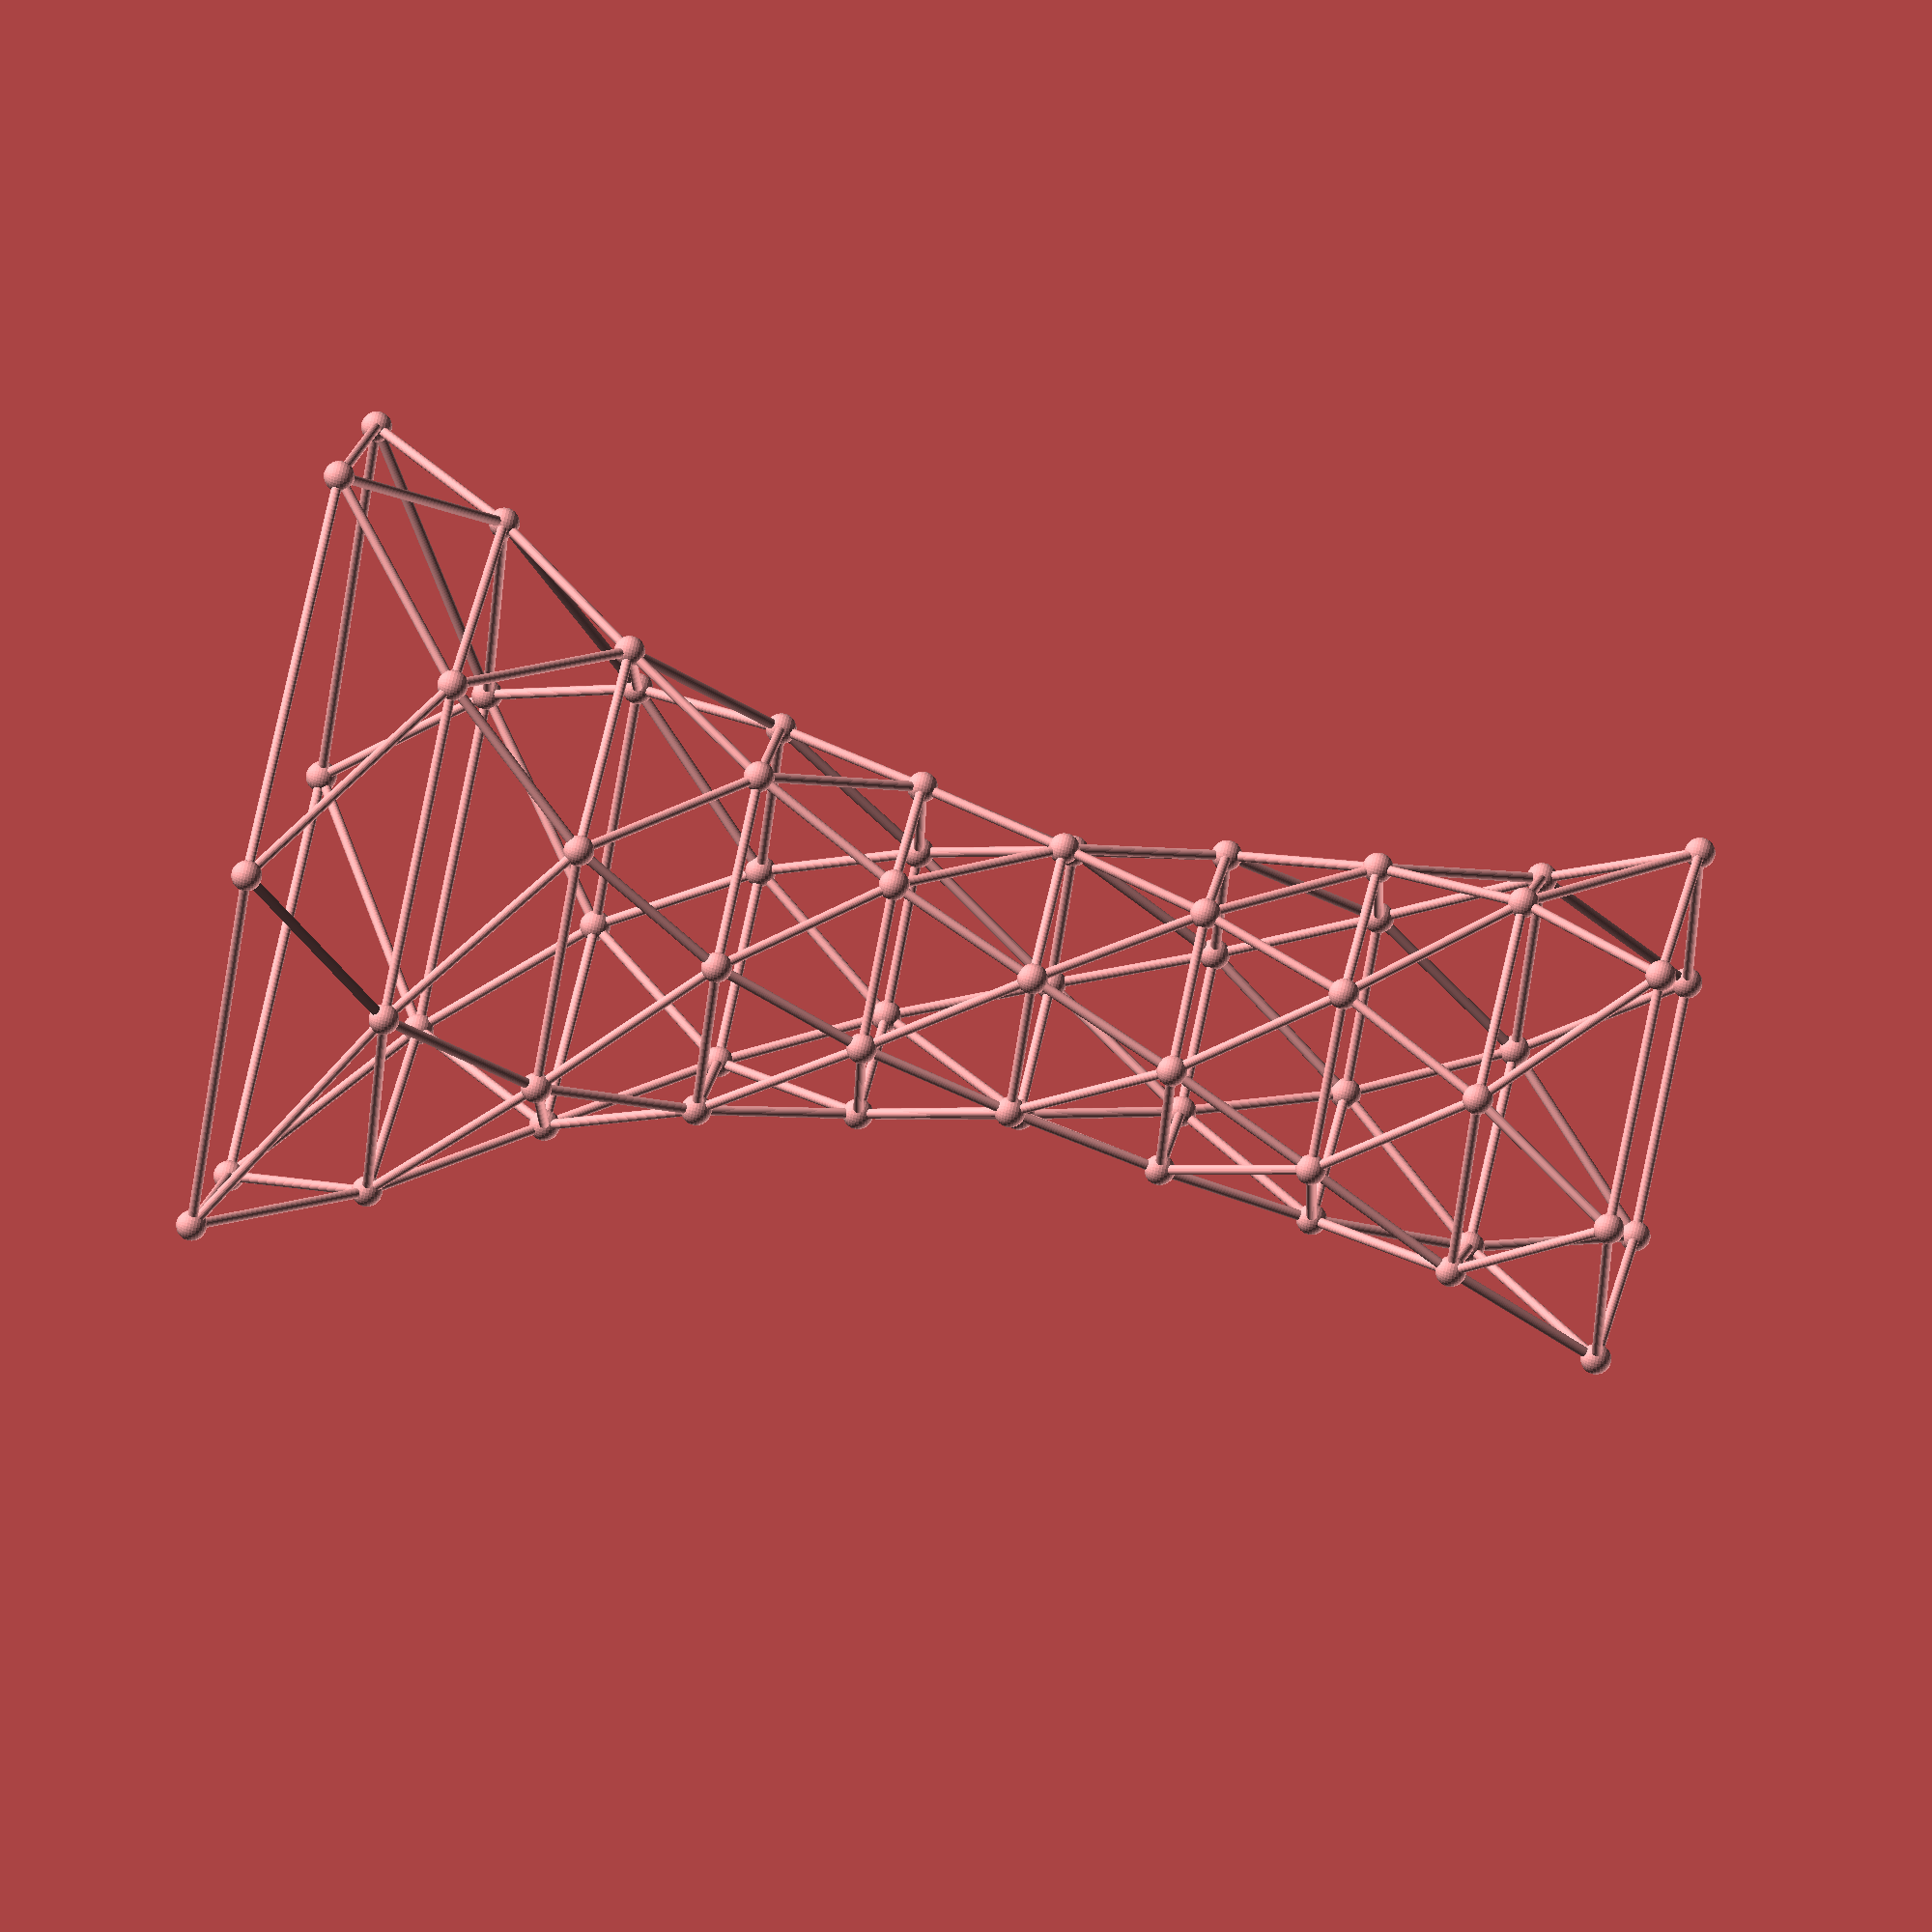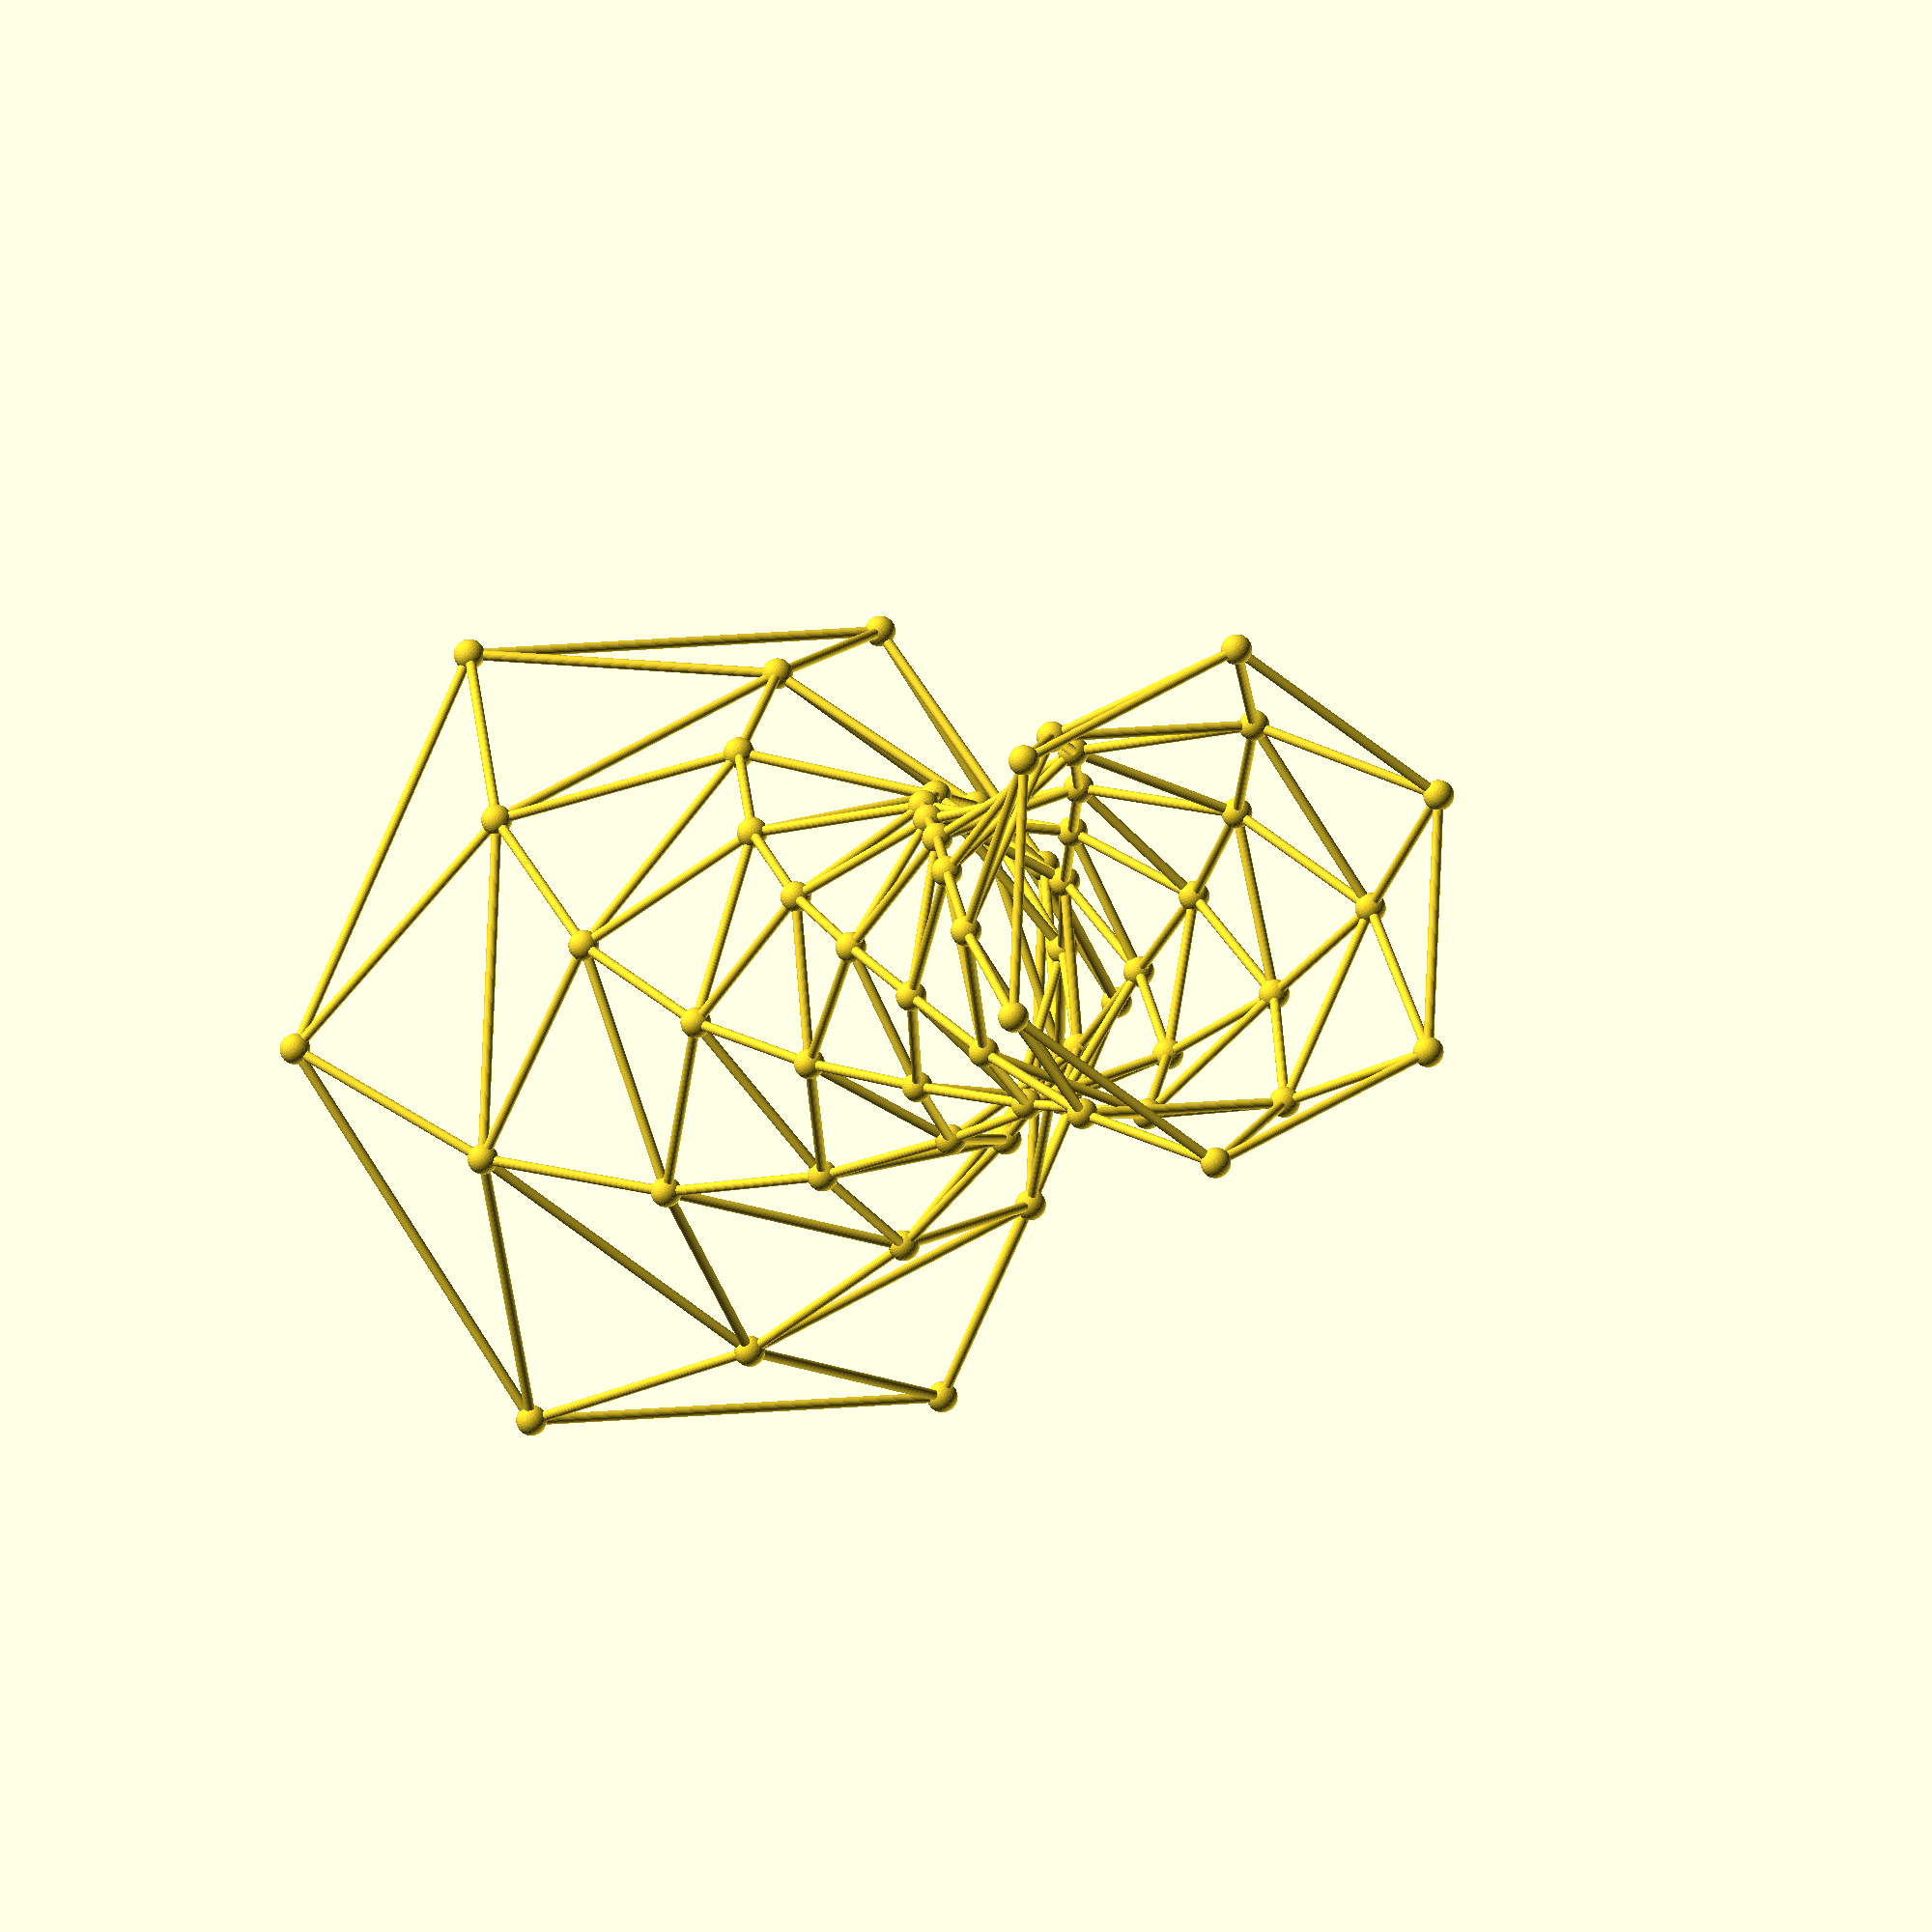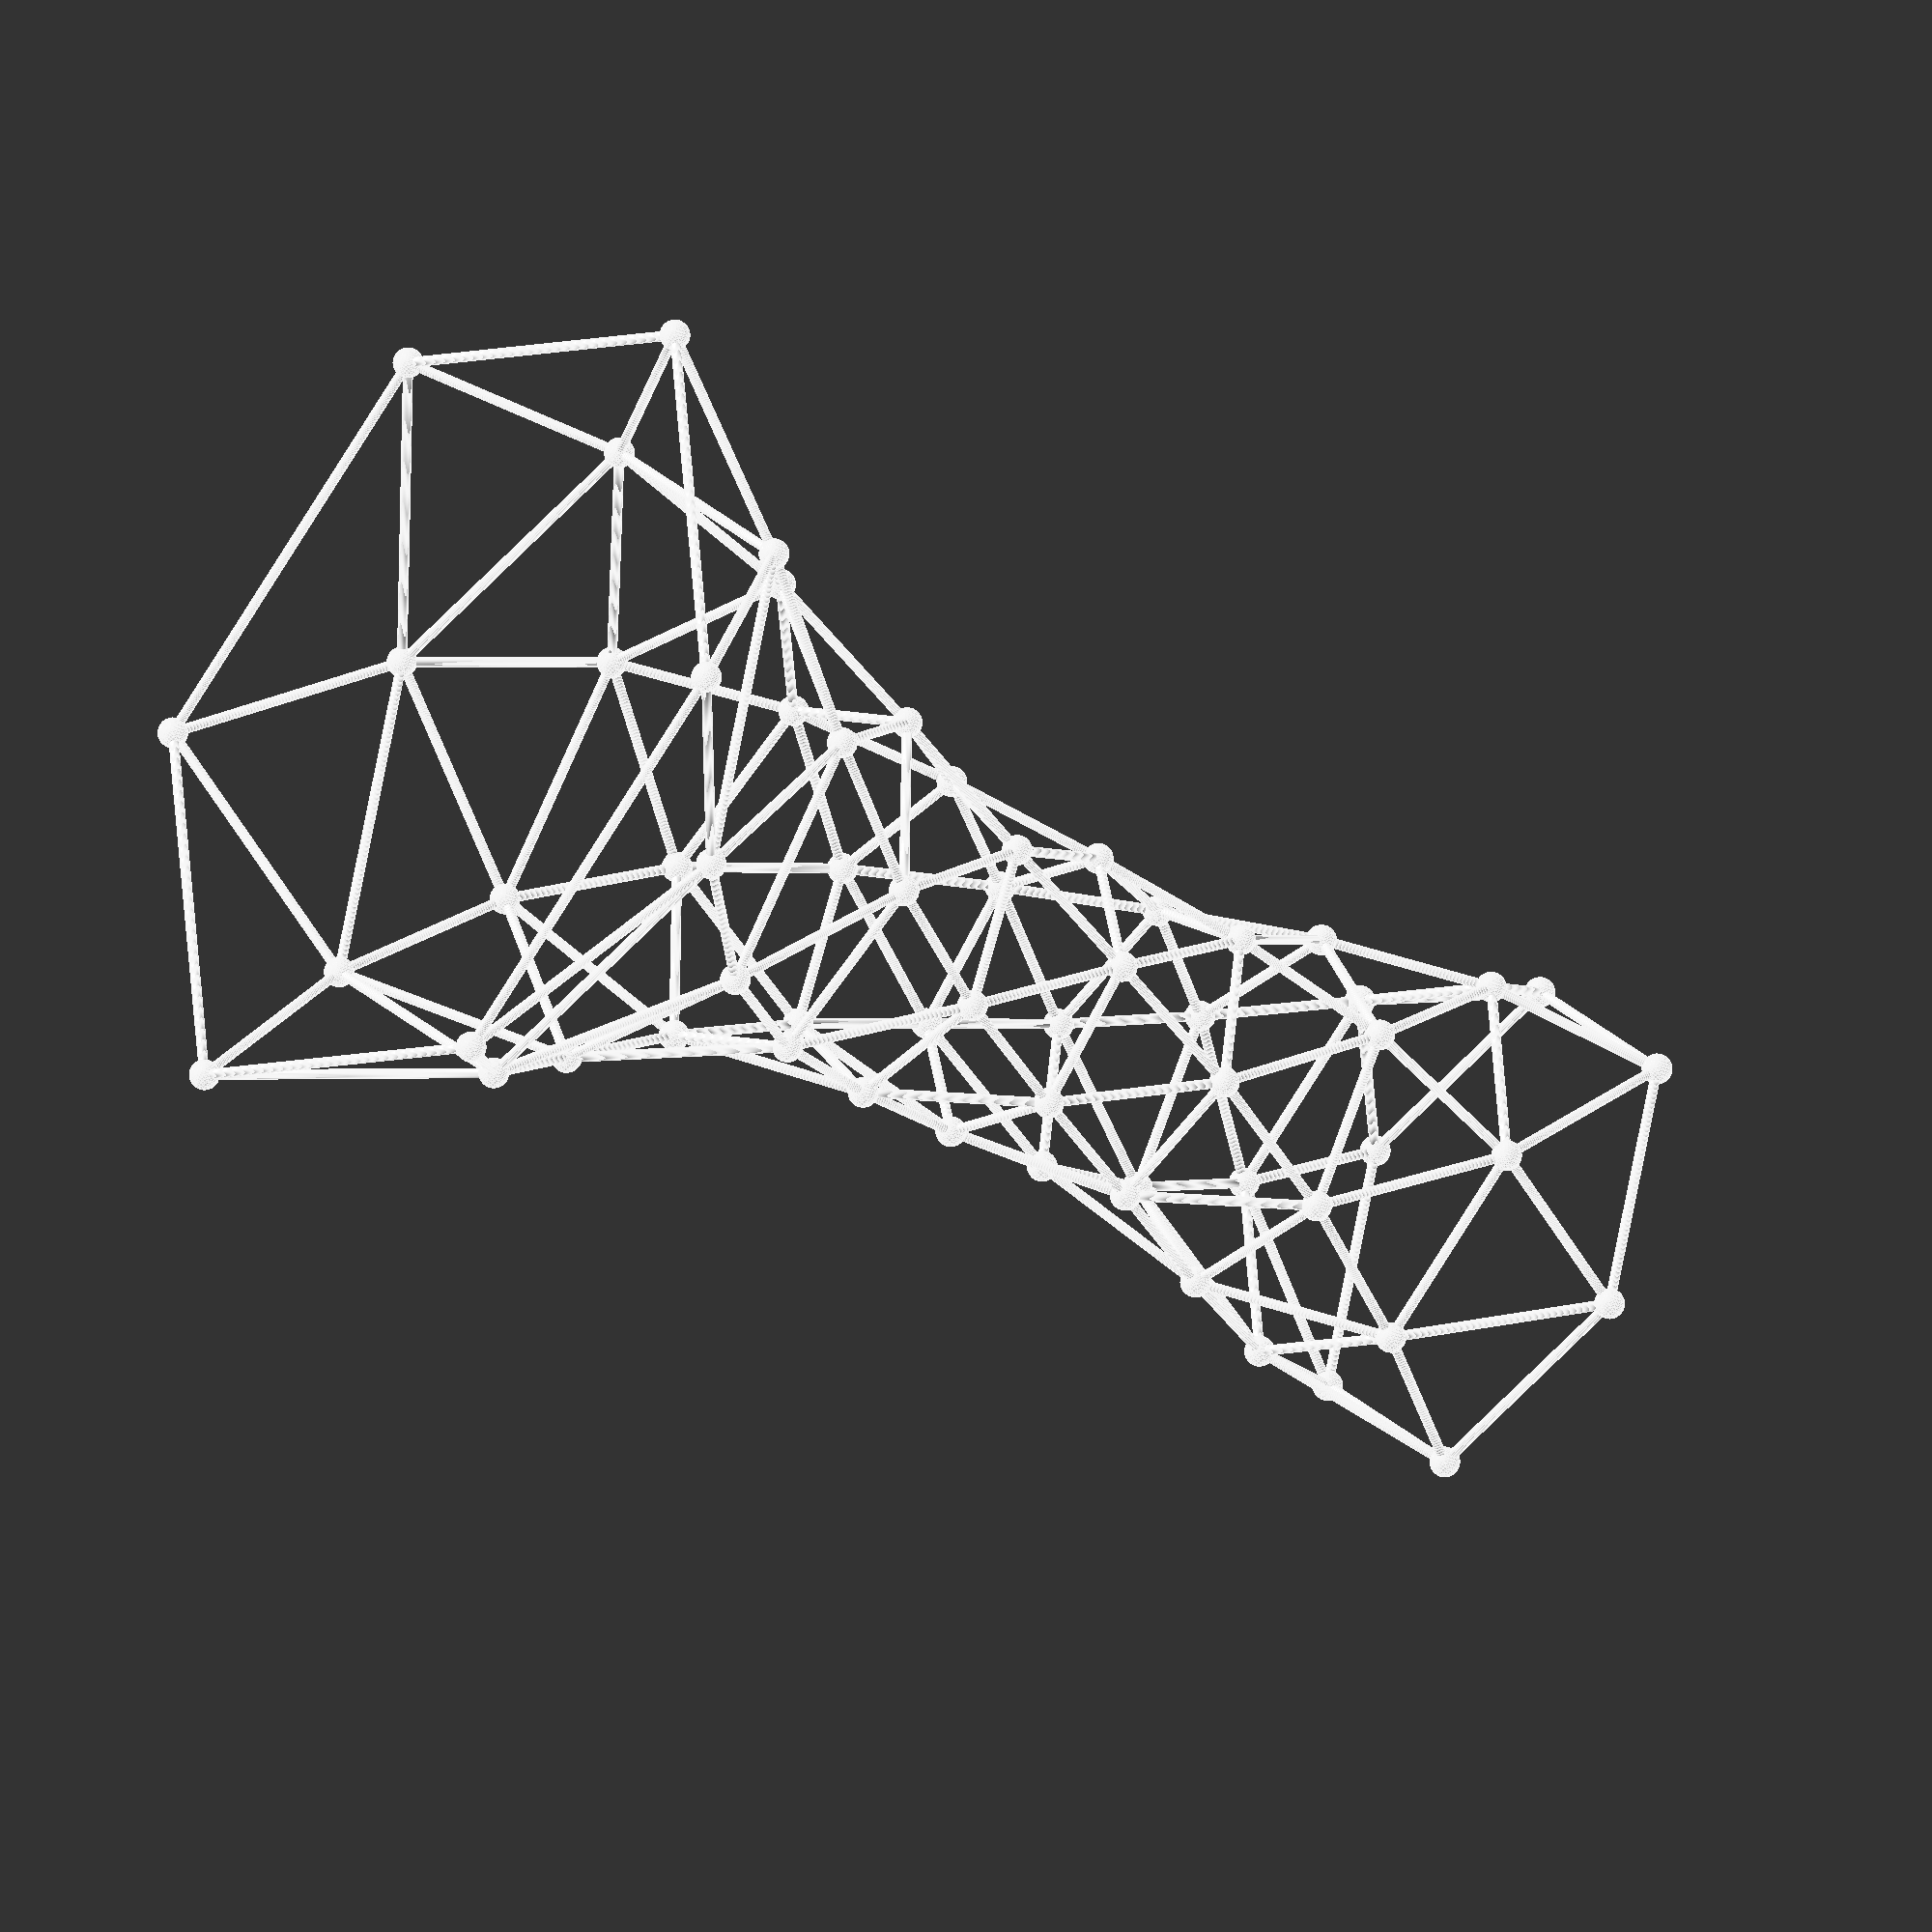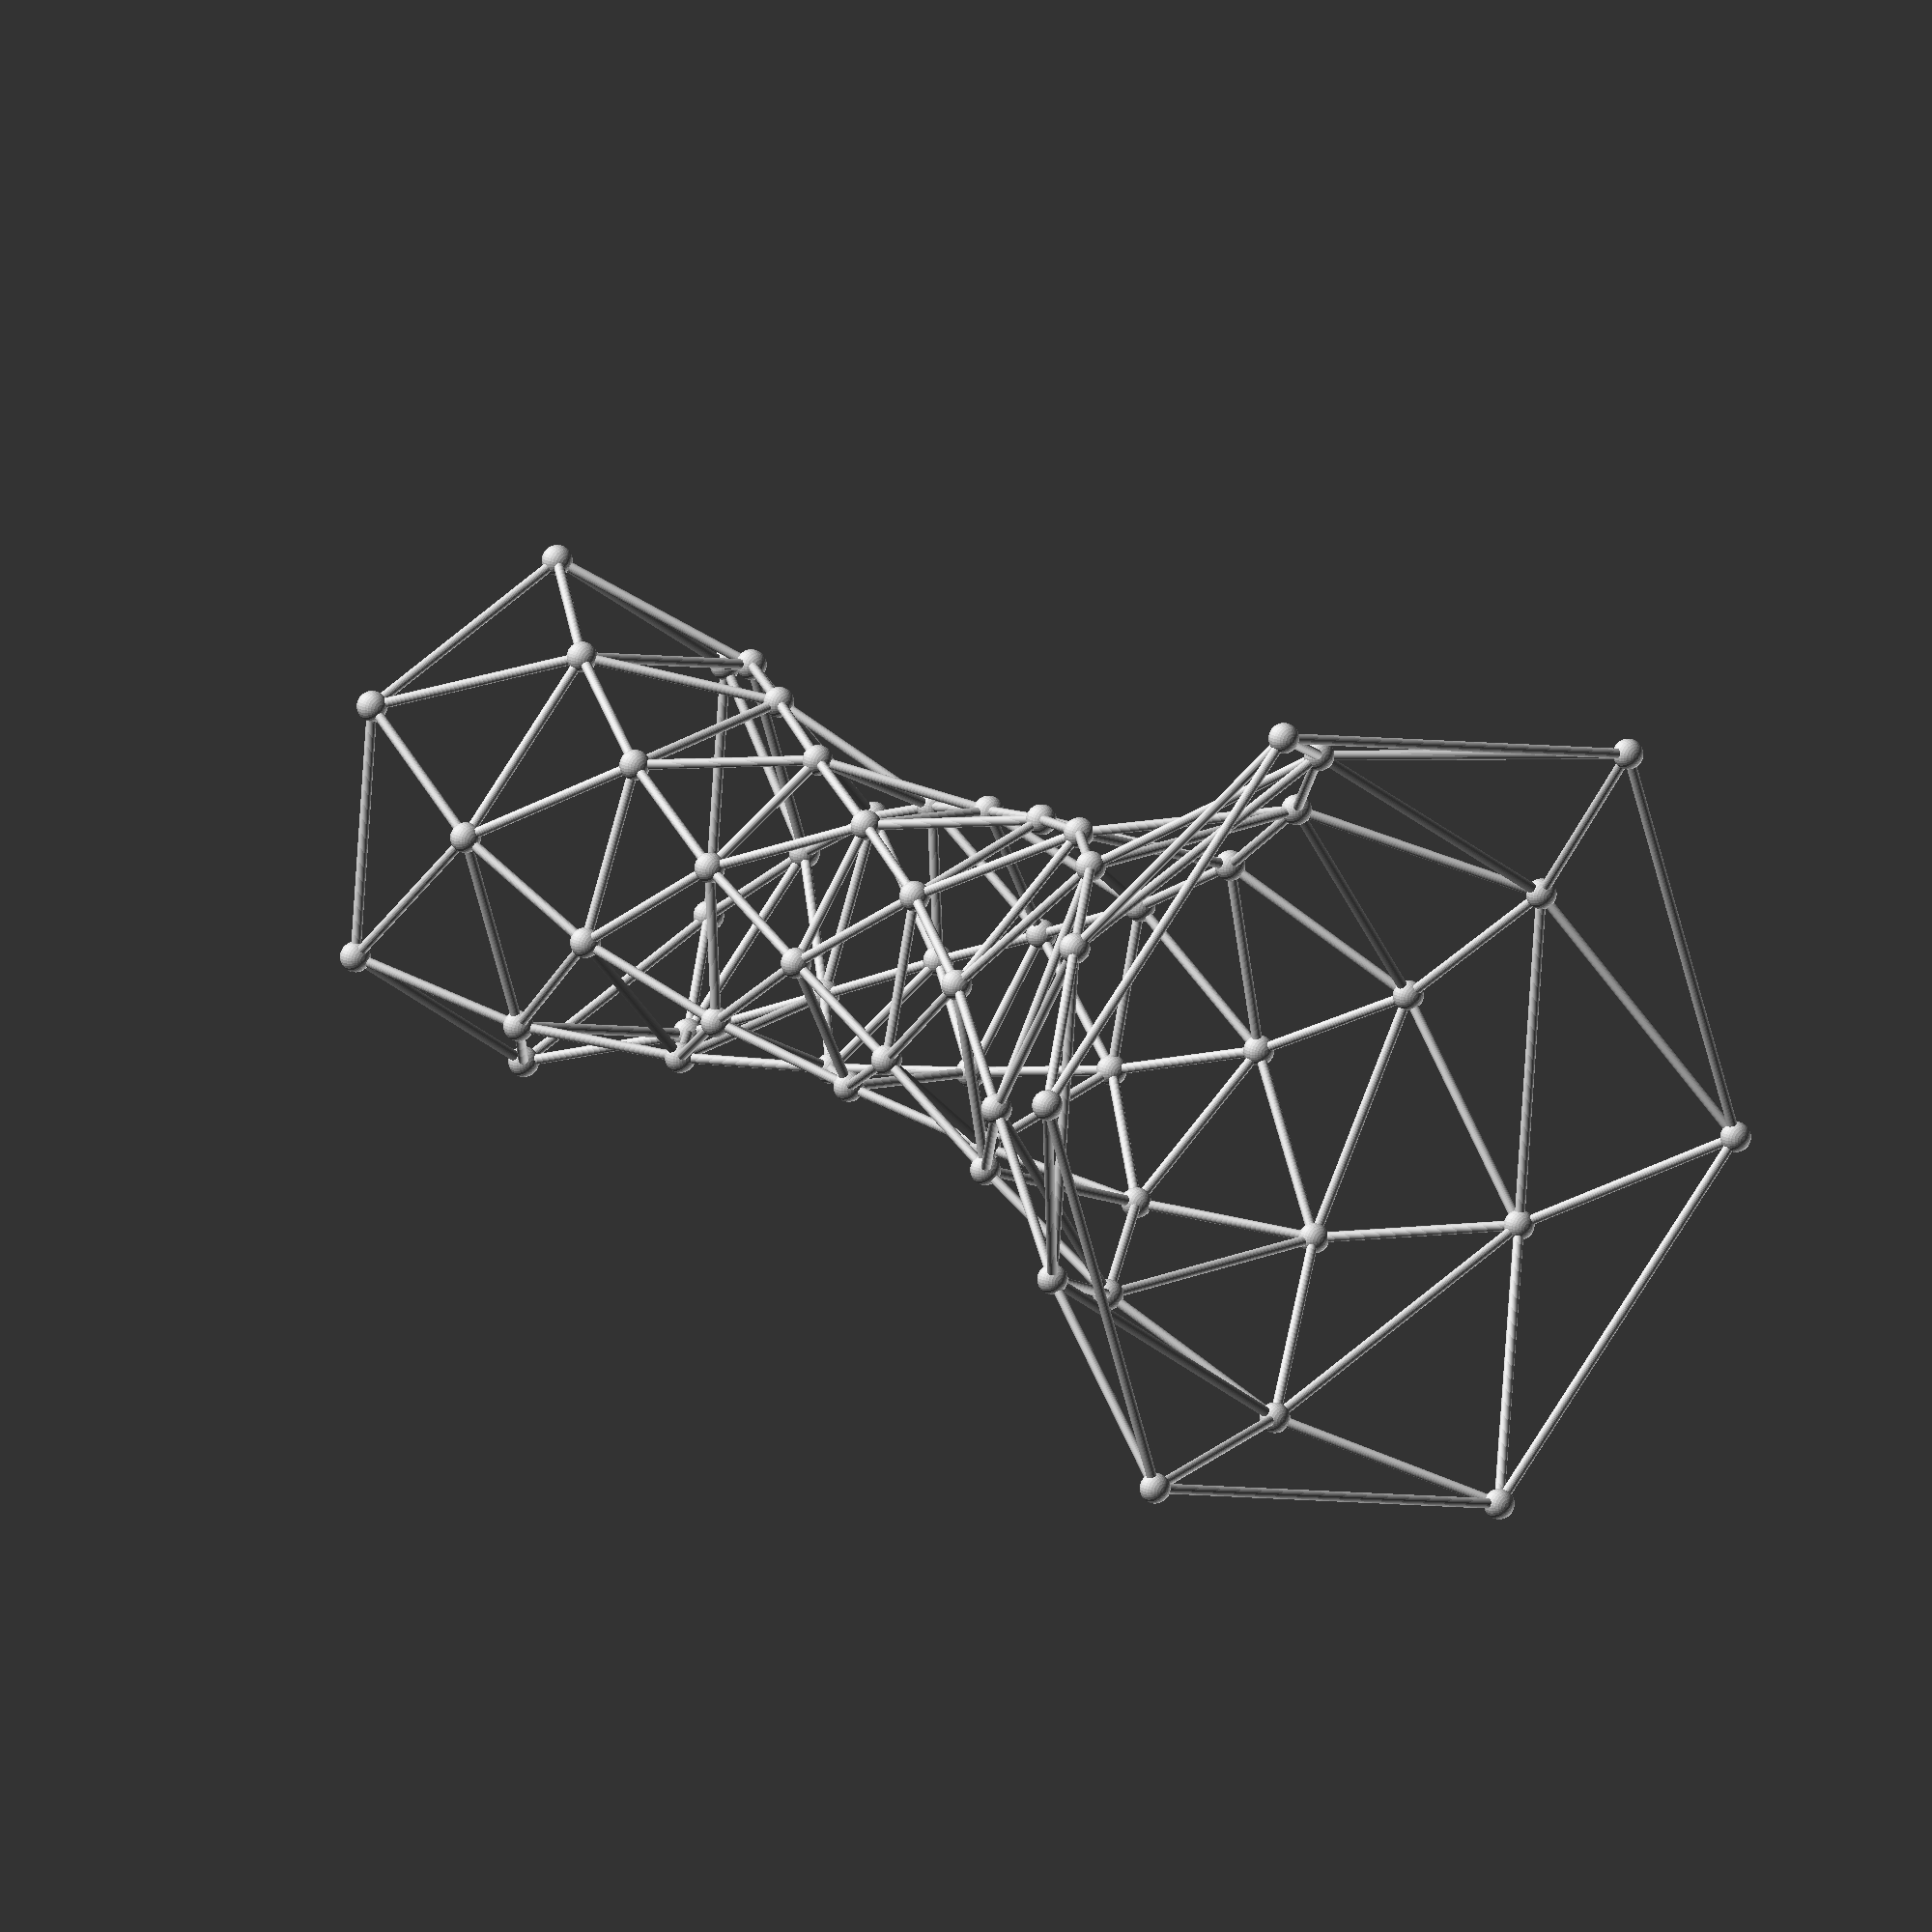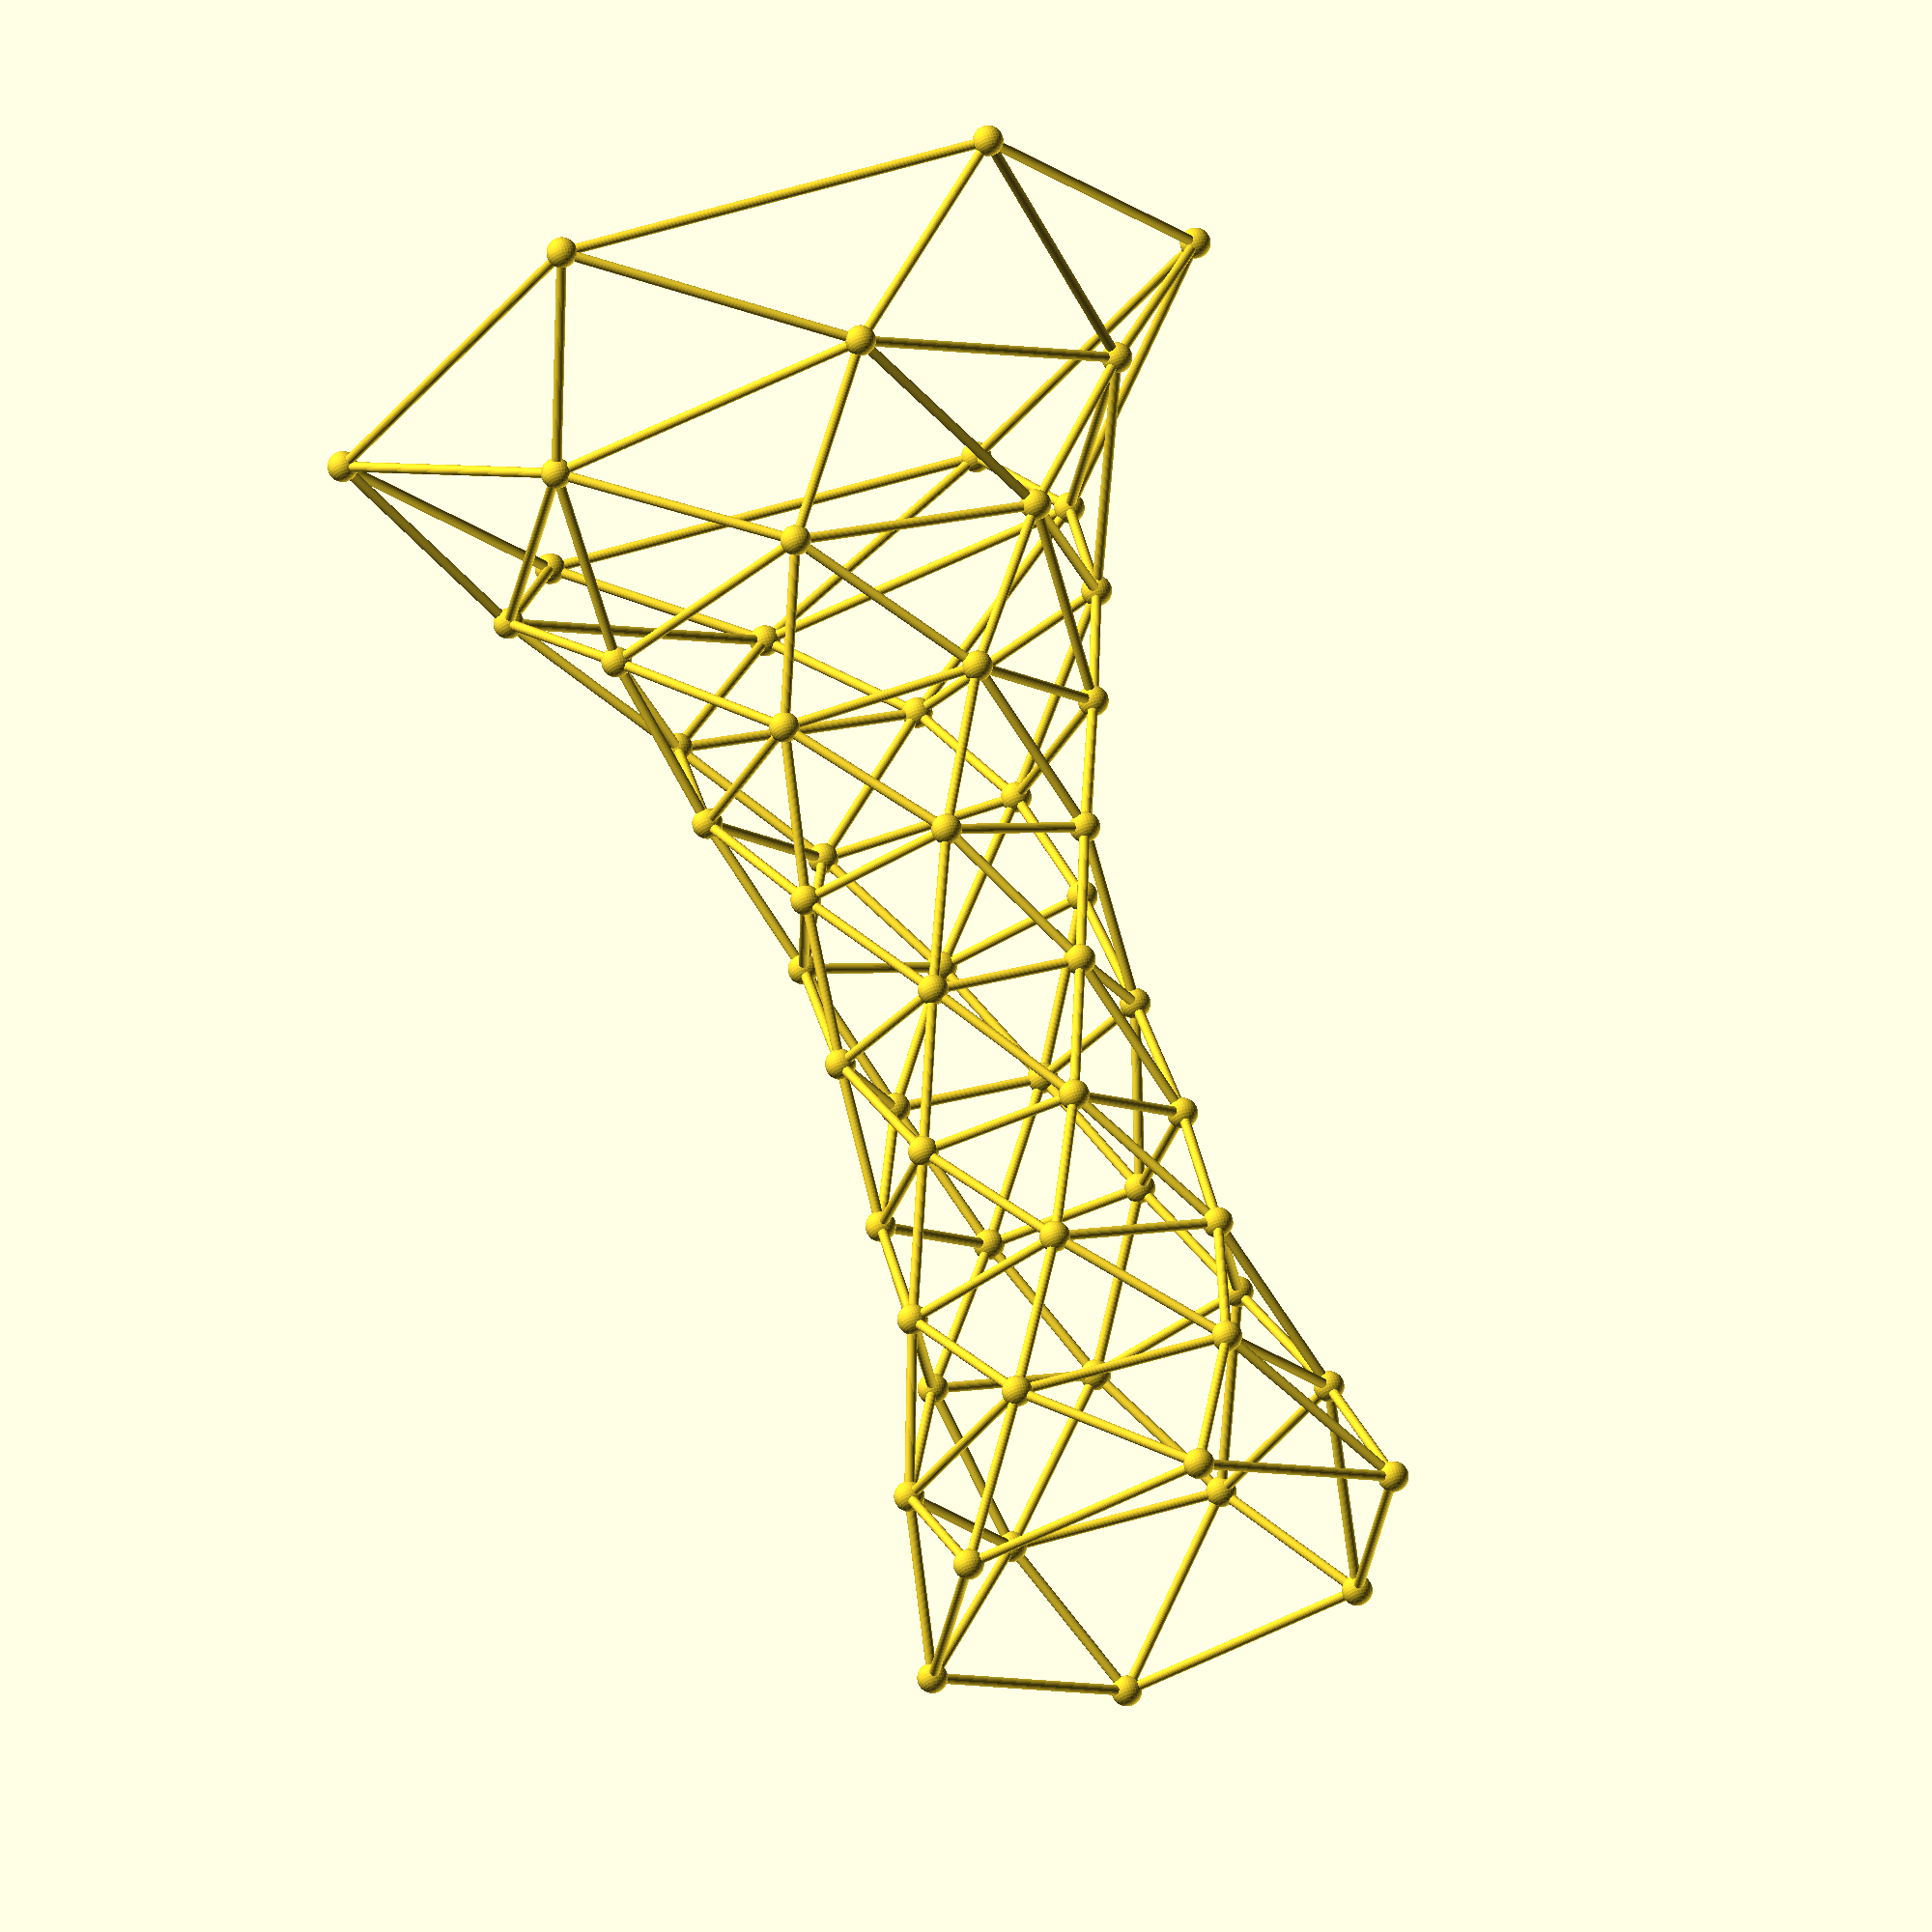
<openscad>


union() {
	translate(v = [500.0000000000, 0.0000000000, 0.0000000000]) {
		rotate(a = 90.0000000000, v = [-0.8660254038, -0.5000000000, 0.0000000000]) {
			cylinder(h = 500.0000000000, r = 10);
		}
	}
	translate(v = [500.0000000000, 0.0000000000, 0.0000000000]) {
		rotate(a = 33.0500620447, v = [-0.4526456503, -0.3042073501, 0.0000000000]) {
			cylinder(h = 357.9122103727, r = 10);
		}
	}
	translate(v = [500.0000000000, 0.0000000000, 0.0000000000]) {
		sphere(r = 30);
	}
	translate(v = [250.0000000000, 433.0127018922, 0.0000000000]) {
		rotate(a = 90.0000000000, v = [-0.0000000000, -1.0000000000, 0.0000000000]) {
			cylinder(h = 500.0000000000, r = 10);
		}
	}
	translate(v = [250.0000000000, 433.0127018922, 0.0000000000]) {
		rotate(a = 33.0500620447, v = [0.0371284681, -0.5441063072, 0.0000000000]) {
			cylinder(h = 357.9122103727, r = 10);
		}
	}
	translate(v = [250.0000000000, 433.0127018922, 0.0000000000]) {
		sphere(r = 30);
	}
	translate(v = [-250.0000000000, 433.0127018922, 0.0000000000]) {
		rotate(a = 90.0000000000, v = [0.8660254038, -0.5000000000, 0.0000000000]) {
			cylinder(h = 500.0000000000, r = 10);
		}
	}
	translate(v = [-250.0000000000, 433.0127018922, 0.0000000000]) {
		rotate(a = 33.0500620447, v = [0.4897741184, -0.2398989570, 0.0000000000]) {
			cylinder(h = 357.9122103727, r = 10);
		}
	}
	translate(v = [-250.0000000000, 433.0127018922, 0.0000000000]) {
		sphere(r = 30);
	}
	translate(v = [-500.0000000000, 0.0000000000, 0.0000000000]) {
		rotate(a = 90.0000000000, v = [0.8660254038, 0.5000000000, -0.0000000000]) {
			cylinder(h = 500.0000000000, r = 10);
		}
	}
	translate(v = [-500.0000000000, 0.0000000000, 0.0000000000]) {
		rotate(a = 33.0500620447, v = [0.4526456503, 0.3042073501, -0.0000000000]) {
			cylinder(h = 357.9122103727, r = 10);
		}
	}
	translate(v = [-500.0000000000, 0.0000000000, 0.0000000000]) {
		sphere(r = 30);
	}
	translate(v = [-250.0000000000, -433.0127018922, 0.0000000000]) {
		rotate(a = 90.0000000000, v = [0.0000000000, 1.0000000000, -0.0000000000]) {
			cylinder(h = 500.0000000000, r = 10);
		}
	}
	translate(v = [-250.0000000000, -433.0127018922, 0.0000000000]) {
		rotate(a = 33.0500620447, v = [-0.0371284681, 0.5441063072, 0.0000000000]) {
			cylinder(h = 357.9122103727, r = 10);
		}
	}
	translate(v = [-250.0000000000, -433.0127018922, 0.0000000000]) {
		sphere(r = 30);
	}
	translate(v = [250.0000000000, -433.0127018922, 0.0000000000]) {
		rotate(a = 90.0000000000, v = [-0.8660254038, 0.5000000000, 0.0000000000]) {
			cylinder(h = 500.0000000000, r = 10);
		}
	}
	translate(v = [250.0000000000, -433.0127018922, 0.0000000000]) {
		rotate(a = 33.0500620447, v = [-0.4897741184, 0.2398989570, 0.0000000000]) {
			cylinder(h = 357.9122103727, r = 10);
		}
	}
	translate(v = [250.0000000000, -433.0127018922, 0.0000000000]) {
		sphere(r = 30);
	}
	translate(v = [391.1204748999, 162.0074052253, 300.0000000000]) {
		rotate(a = 90.0000000000, v = [-0.6087614290, -0.7933533403, 0.0000000000]) {
			cylinder(h = 423.3457514063, r = 10);
		}
	}
	translate(v = [391.1204748999, 162.0074052253, 300.0000000000]) {
		rotate(a = 28.8676056161, v = [-0.2657378064, -0.4030719819, 0.0000000000]) {
			cylinder(h = 342.5683559961, r = 10);
		}
	}
	translate(v = [391.1204748999, 162.0074052253, 300.0000000000]) {
		rotate(a = 134.4751842778, v = [-0.6328879543, -0.3295634800, 0.0000000000]) {
			cylinder(h = 428.2042261088, r = 10);
		}
	}
	translate(v = [391.1204748999, 162.0074052253, 300.0000000000]) {
		sphere(r = 30);
	}
	translate(v = [55.2577089236, 419.7239698162, 300.0000000000]) {
		rotate(a = 90.0000000000, v = [0.3826834324, -0.9238795325, 0.0000000000]) {
			cylinder(h = 423.3457514063, r = 10);
		}
	}
	translate(v = [55.2577089236, 419.7239698162, 300.0000000000]) {
		rotate(a = 28.8676056161, v = [0.2162016727, -0.4316716821, 0.0000000000]) {
			cylinder(h = 342.5683559961, r = 10);
		}
	}
	translate(v = [55.2577089236, 419.7239698162, 300.0000000000]) {
		rotate(a = 134.4751842778, v = [-0.0310336313, -0.7128787861, 0.0000000000]) {
			cylinder(h = 428.2042261088, r = 10);
		}
	}
	translate(v = [55.2577089236, 419.7239698162, 300.0000000000]) {
		sphere(r = 30);
	}
	translate(v = [-335.8627659763, 257.7165645908, 300.0000000000]) {
		rotate(a = 90.0000000000, v = [0.9914448614, -0.1305261922, 0.0000000000]) {
			cylinder(h = 423.3457514063, r = 10);
		}
	}
	translate(v = [-335.8627659763, 257.7165645908, 300.0000000000]) {
		rotate(a = 28.8676056161, v = [0.4819394791, -0.0285997001, 0.0000000000]) {
			cylinder(h = 342.5683559961, r = 10);
		}
	}
	translate(v = [-335.8627659763, 257.7165645908, 300.0000000000]) {
		rotate(a = 134.4751842778, v = [0.6018543230, -0.3833153061, 0.0000000000]) {
			cylinder(h = 428.2042261088, r = 10);
		}
	}
	translate(v = [-335.8627659763, 257.7165645908, 300.0000000000]) {
		sphere(r = 30);
	}
	translate(v = [-391.1204748999, -162.0074052253, 300.0000000000]) {
		rotate(a = 90.0000000000, v = [0.6087614290, 0.7933533403, -0.0000000000]) {
			cylinder(h = 423.3457514063, r = 10);
		}
	}
	translate(v = [-391.1204748999, -162.0074052253, 300.0000000000]) {
		rotate(a = 28.8676056161, v = [0.2657378064, 0.4030719819, -0.0000000000]) {
			cylinder(h = 342.5683559961, r = 10);
		}
	}
	translate(v = [-391.1204748999, -162.0074052253, 300.0000000000]) {
		rotate(a = 134.4751842778, v = [0.6328879543, 0.3295634800, -0.0000000000]) {
			cylinder(h = 428.2042261088, r = 10);
		}
	}
	translate(v = [-391.1204748999, -162.0074052253, 300.0000000000]) {
		sphere(r = 30);
	}
	translate(v = [-55.2577089236, -419.7239698162, 300.0000000000]) {
		rotate(a = 90.0000000000, v = [-0.3826834324, 0.9238795325, 0.0000000000]) {
			cylinder(h = 423.3457514063, r = 10);
		}
	}
	translate(v = [-55.2577089236, -419.7239698162, 300.0000000000]) {
		rotate(a = 28.8676056161, v = [-0.2162016727, 0.4316716821, 0.0000000000]) {
			cylinder(h = 342.5683559961, r = 10);
		}
	}
	translate(v = [-55.2577089236, -419.7239698162, 300.0000000000]) {
		rotate(a = 134.4751842778, v = [0.0310336313, 0.7128787861, -0.0000000000]) {
			cylinder(h = 428.2042261088, r = 10);
		}
	}
	translate(v = [-55.2577089236, -419.7239698162, 300.0000000000]) {
		sphere(r = 30);
	}
	translate(v = [335.8627659763, -257.7165645908, 300.0000000000]) {
		rotate(a = 90.0000000000, v = [-0.9914448614, 0.1305261922, 0.0000000000]) {
			cylinder(h = 423.3457514063, r = 10);
		}
	}
	translate(v = [335.8627659763, -257.7165645908, 300.0000000000]) {
		rotate(a = 28.8676056161, v = [-0.4819394791, 0.0285997001, 0.0000000000]) {
			cylinder(h = 342.5683559961, r = 10);
		}
	}
	translate(v = [335.8627659763, -257.7165645908, 300.0000000000]) {
		rotate(a = 134.4751842778, v = [-0.6018543230, 0.3833153061, 0.0000000000]) {
			cylinder(h = 428.2042261088, r = 10);
		}
	}
	translate(v = [335.8627659763, -257.7165645908, 300.0000000000]) {
		sphere(r = 30);
	}
	translate(v = [253.0407686986, 253.0407686986, 600.0000000000]) {
		rotate(a = 90.0000000000, v = [-0.2588190451, -0.9659258263, 0.0000000000]) {
			cylinder(h = 357.8536869269, r = 10);
		}
	}
	translate(v = [253.0407686986, 253.0407686986, 600.0000000000]) {
		rotate(a = 24.6953838439, v = [-0.1120755572, -0.4024807980, 0.0000000000]) {
			cylinder(h = 330.1994321961, r = 10);
		}
	}
	translate(v = [253.0407686986, 253.0407686986, 600.0000000000]) {
		rotate(a = 139.2328435675, v = [-0.4208025704, -0.4993161840, 0.0000000000]) {
			cylinder(h = 396.1078492895, r = 10);
		}
	}
	translate(v = [253.0407686986, 253.0407686986, 600.0000000000]) {
		sphere(r = 30);
	}
	translate(v = [-92.6193495368, 345.6601182354, 600.0000000000]) {
		rotate(a = 90.0000000000, v = [0.7071067812, -0.7071067812, 0.0000000000]) {
			cylinder(h = 357.8536869269, r = 10);
		}
	}
	translate(v = [-92.6193495368, 345.6601182354, 600.0000000000]) {
		rotate(a = 24.6953838439, v = [0.2925208170, -0.2983006787, 0.0000000000]) {
			cylinder(h = 330.1994321961, r = 10);
		}
	}
	translate(v = [-92.6193495368, 345.6601182354, 600.0000000000]) {
		rotate(a = 139.2328435675, v = [0.2220192147, -0.6140838079, 0.0000000000]) {
			cylinder(h = 396.1078492895, r = 10);
		}
	}
	translate(v = [-92.6193495368, 345.6601182354, 600.0000000000]) {
		sphere(r = 30);
	}
	translate(v = [-345.6601182354, 92.6193495368, 600.0000000000]) {
		rotate(a = 90.0000000000, v = [0.9659258263, 0.2588190451, -0.0000000000]) {
			cylinder(h = 357.8536869269, r = 10);
		}
	}
	translate(v = [-345.6601182354, 92.6193495368, 600.0000000000]) {
		rotate(a = 24.6953838439, v = [0.4045963742, 0.1041801193, -0.0000000000]) {
			cylinder(h = 330.1994321961, r = 10);
		}
	}
	translate(v = [-345.6601182354, 92.6193495368, 600.0000000000]) {
		rotate(a = 139.2328435675, v = [0.6428217851, -0.1147676239, 0.0000000000]) {
			cylinder(h = 396.1078492895, r = 10);
		}
	}
	translate(v = [-345.6601182354, 92.6193495368, 600.0000000000]) {
		sphere(r = 30);
	}
	translate(v = [-253.0407686986, -253.0407686986, 600.0000000000]) {
		rotate(a = 90.0000000000, v = [0.2588190451, 0.9659258263, -0.0000000000]) {
			cylinder(h = 357.8536869269, r = 10);
		}
	}
	translate(v = [-253.0407686986, -253.0407686986, 600.0000000000]) {
		rotate(a = 24.6953838439, v = [0.1120755572, 0.4024807980, -0.0000000000]) {
			cylinder(h = 330.1994321961, r = 10);
		}
	}
	translate(v = [-253.0407686986, -253.0407686986, 600.0000000000]) {
		rotate(a = 139.2328435675, v = [0.4208025704, 0.4993161840, -0.0000000000]) {
			cylinder(h = 396.1078492895, r = 10);
		}
	}
	translate(v = [-253.0407686986, -253.0407686986, 600.0000000000]) {
		sphere(r = 30);
	}
	translate(v = [92.6193495368, -345.6601182354, 600.0000000000]) {
		rotate(a = 90.0000000000, v = [-0.7071067812, 0.7071067812, 0.0000000000]) {
			cylinder(h = 357.8536869269, r = 10);
		}
	}
	translate(v = [92.6193495368, -345.6601182354, 600.0000000000]) {
		rotate(a = 24.6953838439, v = [-0.2925208170, 0.2983006787, 0.0000000000]) {
			cylinder(h = 330.1994321961, r = 10);
		}
	}
	translate(v = [92.6193495368, -345.6601182354, 600.0000000000]) {
		rotate(a = 139.2328435675, v = [-0.2220192147, 0.6140838079, 0.0000000000]) {
			cylinder(h = 396.1078492895, r = 10);
		}
	}
	translate(v = [92.6193495368, -345.6601182354, 600.0000000000]) {
		sphere(r = 30);
	}
	translate(v = [345.6601182354, -92.6193495368, 600.0000000000]) {
		rotate(a = 90.0000000000, v = [-0.9659258263, -0.2588190451, 0.0000000000]) {
			cylinder(h = 357.8536869269, r = 10);
		}
	}
	translate(v = [345.6601182354, -92.6193495368, 600.0000000000]) {
		rotate(a = 24.6953838439, v = [-0.4045963742, -0.1041801193, 0.0000000000]) {
			cylinder(h = 330.1994321961, r = 10);
		}
	}
	translate(v = [345.6601182354, -92.6193495368, 600.0000000000]) {
		rotate(a = 139.2328435675, v = [-0.6428217851, 0.1147676239, 0.0000000000]) {
			cylinder(h = 396.1078492895, r = 10);
		}
	}
	translate(v = [345.6601182354, -92.6193495368, 600.0000000000]) {
		sphere(r = 30);
	}
	translate(v = [120.1418377246, 290.0480540431, 900.0000000000]) {
		rotate(a = 90.0000000000, v = [0.1305261922, -0.9914448614, 0.0000000000]) {
			cylinder(h = 313.9457514063, r = 10);
		}
	}
	translate(v = [120.1418377246, 290.0480540431, 900.0000000000]) {
		rotate(a = 21.9013561393, v = [-0.0327455563, -0.3715696399, 0.0000000000]) {
			cylinder(h = 323.3359909416, r = 10);
		}
	}
	translate(v = [120.1418377246, 290.0480540431, 900.0000000000]) {
		rotate(a = 143.7574498619, v = [-0.1495077481, -0.5719882271, 0.0000000000]) {
			cylinder(h = 371.9677734544, r = 10);
		}
	}
	translate(v = [120.1418377246, 290.0480540431, 900.0000000000]) {
		sphere(r = 30);
	}
	translate(v = [-191.1180642573, 249.0699105484, 900.0000000000]) {
		rotate(a = 90.0000000000, v = [0.9238795325, -0.3826834324, 0.0000000000]) {
			cylinder(h = 313.9457514063, r = 10);
		}
	}
	translate(v = [-191.1180642573, 249.0699105484, 900.0000000000]) {
		rotate(a = 21.9013561393, v = [0.3054159693, -0.2141433035, 0.0000000000]) {
			cylinder(h = 323.3359909416, r = 10);
		}
	}
	translate(v = [-191.1180642573, 249.0699105484, 900.0000000000]) {
		rotate(a = 143.7574498619, v = [0.4206024612, -0.4154716215, 0.0000000000]) {
			cylinder(h = 371.9677734544, r = 10);
		}
	}
	translate(v = [-191.1180642573, 249.0699105484, 900.0000000000]) {
		sphere(r = 30);
	}
	translate(v = [-311.2599019819, -40.9781434947, 900.0000000000]) {
		rotate(a = 90.0000000000, v = [0.7933533403, 0.6087614290, -0.0000000000]) {
			cylinder(h = 313.9457514063, r = 10);
		}
	}
	translate(v = [-311.2599019819, -40.9781434947, 900.0000000000]) {
		rotate(a = 21.9013561393, v = [0.3381615256, 0.1574263364, -0.0000000000]) {
			cylinder(h = 323.3359909416, r = 10);
		}
	}
	translate(v = [-311.2599019819, -40.9781434947, 900.0000000000]) {
		rotate(a = 143.7574498619, v = [0.5701102094, 0.1565166056, -0.0000000000]) {
			cylinder(h = 371.9677734544, r = 10);
		}
	}
	translate(v = [-311.2599019819, -40.9781434947, 900.0000000000]) {
		sphere(r = 30);
	}
	translate(v = [-120.1418377246, -290.0480540431, 900.0000000000]) {
		rotate(a = 90.0000000000, v = [-0.1305261922, 0.9914448614, 0.0000000000]) {
			cylinder(h = 313.9457514063, r = 10);
		}
	}
	translate(v = [-120.1418377246, -290.0480540431, 900.0000000000]) {
		rotate(a = 21.9013561393, v = [0.0327455563, 0.3715696399, -0.0000000000]) {
			cylinder(h = 323.3359909416, r = 10);
		}
	}
	translate(v = [-120.1418377246, -290.0480540431, 900.0000000000]) {
		rotate(a = 143.7574498619, v = [0.1495077481, 0.5719882271, -0.0000000000]) {
			cylinder(h = 371.9677734544, r = 10);
		}
	}
	translate(v = [-120.1418377246, -290.0480540431, 900.0000000000]) {
		sphere(r = 30);
	}
	translate(v = [191.1180642573, -249.0699105484, 900.0000000000]) {
		rotate(a = 90.0000000000, v = [-0.9238795325, 0.3826834324, 0.0000000000]) {
			cylinder(h = 313.9457514063, r = 10);
		}
	}
	translate(v = [191.1180642573, -249.0699105484, 900.0000000000]) {
		rotate(a = 21.9013561393, v = [-0.3054159693, 0.2141433035, 0.0000000000]) {
			cylinder(h = 323.3359909416, r = 10);
		}
	}
	translate(v = [191.1180642573, -249.0699105484, 900.0000000000]) {
		rotate(a = 143.7574498619, v = [-0.4206024612, 0.4154716215, 0.0000000000]) {
			cylinder(h = 371.9677734544, r = 10);
		}
	}
	translate(v = [191.1180642573, -249.0699105484, 900.0000000000]) {
		sphere(r = 30);
	}
	translate(v = [311.2599019819, 40.9781434947, 900.0000000000]) {
		rotate(a = 90.0000000000, v = [-0.7933533403, -0.6087614290, 0.0000000000]) {
			cylinder(h = 313.9457514063, r = 10);
		}
	}
	translate(v = [311.2599019819, 40.9781434947, 900.0000000000]) {
		rotate(a = 21.9013561393, v = [-0.3381615256, -0.1574263364, 0.0000000000]) {
			cylinder(h = 323.3359909416, r = 10);
		}
	}
	translate(v = [311.2599019819, 40.9781434947, 900.0000000000]) {
		rotate(a = 143.7574498619, v = [-0.5701102094, -0.1565166056, 0.0000000000]) {
			cylinder(h = 371.9677734544, r = 10);
		}
	}
	translate(v = [311.2599019819, 40.9781434947, 900.0000000000]) {
		sphere(r = 30);
	}
	translate(v = [0.0000000000, 300.6358709262, 1200.0000000000]) {
		rotate(a = 90.0000000000, v = [0.5000000000, -0.8660254038, 0.0000000000]) {
			cylinder(h = 300.6358709262, r = 10);
		}
	}
	translate(v = [0.0000000000, 300.6358709262, 1200.0000000000]) {
		rotate(a = 22.5177033370, v = [0.0011547719, -0.3829671348, 0.0000000000]) {
			cylinder(h = 324.7592396849, r = 10);
		}
	}
	translate(v = [0.0000000000, 300.6358709262, 1200.0000000000]) {
		rotate(a = 146.5815183839, v = [0.1434685775, -0.5317352108, 0.0000000000]) {
			cylinder(h = 359.4233753600, r = 10);
		}
	}
	translate(v = [0.0000000000, 300.6358709262, 1200.0000000000]) {
		sphere(r = 30);
	}
	translate(v = [-260.3583015110, 150.3179354631, 1200.0000000000]) {
		rotate(a = 90.0000000000, v = [1.0000000000, -0.0000000000, 0.0000000000]) {
			cylinder(h = 300.6358709262, r = 10);
		}
	}
	translate(v = [-260.3583015110, 150.3179354631, 1200.0000000000]) {
		rotate(a = 22.5177033370, v = [0.3322366535, -0.1904835056, 0.0000000000]) {
			cylinder(h = 324.7592396849, r = 10);
		}
	}
	translate(v = [-260.3583015110, 150.3179354631, 1200.0000000000]) {
		rotate(a = 146.5815183839, v = [0.5322304894, -0.1416201726, 0.0000000000]) {
			cylinder(h = 359.4233753600, r = 10);
		}
	}
	translate(v = [-260.3583015110, 150.3179354631, 1200.0000000000]) {
		sphere(r = 30);
	}
	translate(v = [-260.3583015110, -150.3179354631, 1200.0000000000]) {
		rotate(a = 90.0000000000, v = [0.5000000000, 0.8660254038, -0.0000000000]) {
			cylinder(h = 300.6358709262, r = 10);
		}
	}
	translate(v = [-260.3583015110, -150.3179354631, 1200.0000000000]) {
		rotate(a = 22.5177033370, v = [0.3310818816, 0.1924836292, -0.0000000000]) {
			cylinder(h = 324.7592396849, r = 10);
		}
	}
	translate(v = [-260.3583015110, -150.3179354631, 1200.0000000000]) {
		rotate(a = 146.5815183839, v = [0.3887619119, 0.3901150381, -0.0000000000]) {
			cylinder(h = 359.4233753600, r = 10);
		}
	}
	translate(v = [-260.3583015110, -150.3179354631, 1200.0000000000]) {
		sphere(r = 30);
	}
	translate(v = [-0.0000000000, -300.6358709262, 1200.0000000000]) {
		rotate(a = 90.0000000000, v = [-0.5000000000, 0.8660254038, 0.0000000000]) {
			cylinder(h = 300.6358709262, r = 10);
		}
	}
	translate(v = [-0.0000000000, -300.6358709262, 1200.0000000000]) {
		rotate(a = 22.5177033370, v = [-0.0011547719, 0.3829671348, 0.0000000000]) {
			cylinder(h = 324.7592396849, r = 10);
		}
	}
	translate(v = [-0.0000000000, -300.6358709262, 1200.0000000000]) {
		rotate(a = 146.5815183839, v = [-0.1434685775, 0.5317352108, 0.0000000000]) {
			cylinder(h = 359.4233753600, r = 10);
		}
	}
	translate(v = [-0.0000000000, -300.6358709262, 1200.0000000000]) {
		sphere(r = 30);
	}
	translate(v = [260.3583015110, -150.3179354631, 1200.0000000000]) {
		rotate(a = 90.0000000000, v = [-1.0000000000, 0.0000000000, 0.0000000000]) {
			cylinder(h = 300.6358709262, r = 10);
		}
	}
	translate(v = [260.3583015110, -150.3179354631, 1200.0000000000]) {
		rotate(a = 22.5177033370, v = [-0.3322366535, 0.1904835056, 0.0000000000]) {
			cylinder(h = 324.7592396849, r = 10);
		}
	}
	translate(v = [260.3583015110, -150.3179354631, 1200.0000000000]) {
		rotate(a = 146.5815183839, v = [-0.5322304894, 0.1416201726, 0.0000000000]) {
			cylinder(h = 359.4233753600, r = 10);
		}
	}
	translate(v = [260.3583015110, -150.3179354631, 1200.0000000000]) {
		sphere(r = 30);
	}
	translate(v = [260.3583015110, 150.3179354631, 1200.0000000000]) {
		rotate(a = 90.0000000000, v = [-0.5000000000, -0.8660254038, 0.0000000000]) {
			cylinder(h = 300.6358709262, r = 10);
		}
	}
	translate(v = [260.3583015110, 150.3179354631, 1200.0000000000]) {
		rotate(a = 22.5177033370, v = [-0.3310818816, -0.1924836292, 0.0000000000]) {
			cylinder(h = 324.7592396849, r = 10);
		}
	}
	translate(v = [260.3583015110, 150.3179354631, 1200.0000000000]) {
		rotate(a = 146.5815183839, v = [-0.3887619119, -0.3901150381, 0.0000000000]) {
			cylinder(h = 359.4233753600, r = 10);
		}
	}
	translate(v = [260.3583015110, 150.3179354631, 1200.0000000000]) {
		sphere(r = 30);
	}
	translate(v = [-124.3721155187, 300.2608480662, 1500.0000000000]) {
		rotate(a = 90.0000000000, v = [0.7933533403, -0.6087614290, 0.0000000000]) {
			cylinder(h = 325.0000000000, r = 10);
		}
	}
	translate(v = [-124.3721155187, 300.2608480662, 1500.0000000000]) {
		rotate(a = 27.2407265644, v = [0.0687298545, -0.4525405819, 0.0000000000]) {
			cylinder(h = 337.4231881931, r = 10);
		}
	}
	translate(v = [-124.3721155187, 300.2608480662, 1500.0000000000]) {
		rotate(a = 145.9907381833, v = [0.4143158429, -0.3757512128, 0.0000000000]) {
			cylinder(h = 361.9048491256, r = 10);
		}
	}
	translate(v = [-124.3721155187, 300.2608480662, 1500.0000000000]) {
		sphere(r = 30);
	}
	translate(v = [-322.2195799465, 42.4210124715, 1500.0000000000]) {
		rotate(a = 90.0000000000, v = [0.9238795325, 0.3826834324, -0.0000000000]) {
			cylinder(h = 325.0000000000, r = 10);
		}
	}
	translate(v = [-322.2195799465, 42.4210124715, 1500.0000000000]) {
		rotate(a = 27.2407265644, v = [0.4262765674, -0.1667484910, 0.0000000000]) {
			cylinder(h = 337.4231881931, r = 10);
		}
	}
	translate(v = [-322.2195799465, 42.4210124715, 1500.0000000000]) {
		rotate(a = 145.9907381833, v = [0.5325680173, 0.1709324387, -0.0000000000]) {
			cylinder(h = 361.9048491256, r = 10);
		}
	}
	translate(v = [-322.2195799465, 42.4210124715, 1500.0000000000]) {
		sphere(r = 30);
	}
	translate(v = [-197.8474644278, -257.8398355947, 1500.0000000000]) {
		rotate(a = 90.0000000000, v = [0.1305261922, 0.9914448614, -0.0000000000]) {
			cylinder(h = 325.0000000000, r = 10);
		}
	}
	translate(v = [-197.8474644278, -257.8398355947, 1500.0000000000]) {
		rotate(a = 27.2407265644, v = [0.3575467129, 0.2857920909, -0.0000000000]) {
			cylinder(h = 337.4231881931, r = 10);
		}
	}
	translate(v = [-197.8474644278, -257.8398355947, 1500.0000000000]) {
		rotate(a = 145.9907381833, v = [0.1182521744, 0.5466836515, -0.0000000000]) {
			cylinder(h = 361.9048491256, r = 10);
		}
	}
	translate(v = [-197.8474644278, -257.8398355947, 1500.0000000000]) {
		sphere(r = 30);
	}
	translate(v = [124.3721155187, -300.2608480662, 1500.0000000000]) {
		rotate(a = 90.0000000000, v = [-0.7933533403, 0.6087614290, 0.0000000000]) {
			cylinder(h = 325.0000000000, r = 10);
		}
	}
	translate(v = [124.3721155187, -300.2608480662, 1500.0000000000]) {
		rotate(a = 27.2407265644, v = [-0.0687298545, 0.4525405819, 0.0000000000]) {
			cylinder(h = 337.4231881931, r = 10);
		}
	}
	translate(v = [124.3721155187, -300.2608480662, 1500.0000000000]) {
		rotate(a = 145.9907381833, v = [-0.4143158429, 0.3757512128, 0.0000000000]) {
			cylinder(h = 361.9048491256, r = 10);
		}
	}
	translate(v = [124.3721155187, -300.2608480662, 1500.0000000000]) {
		sphere(r = 30);
	}
	translate(v = [322.2195799465, -42.4210124715, 1500.0000000000]) {
		rotate(a = 90.0000000000, v = [-0.9238795325, -0.3826834324, 0.0000000000]) {
			cylinder(h = 325.0000000000, r = 10);
		}
	}
	translate(v = [322.2195799465, -42.4210124715, 1500.0000000000]) {
		rotate(a = 27.2407265644, v = [-0.4262765674, 0.1667484910, 0.0000000000]) {
			cylinder(h = 337.4231881931, r = 10);
		}
	}
	translate(v = [322.2195799465, -42.4210124715, 1500.0000000000]) {
		rotate(a = 145.9907381833, v = [-0.5325680173, -0.1709324387, 0.0000000000]) {
			cylinder(h = 361.9048491256, r = 10);
		}
	}
	translate(v = [322.2195799465, -42.4210124715, 1500.0000000000]) {
		sphere(r = 30);
	}
	translate(v = [197.8474644278, 257.8398355947, 1500.0000000000]) {
		rotate(a = 90.0000000000, v = [-0.1305261922, -0.9914448614, 0.0000000000]) {
			cylinder(h = 325.0000000000, r = 10);
		}
	}
	translate(v = [197.8474644278, 257.8398355947, 1500.0000000000]) {
		rotate(a = 27.2407265644, v = [-0.3575467129, -0.2857920909, 0.0000000000]) {
			cylinder(h = 337.4231881931, r = 10);
		}
	}
	translate(v = [197.8474644278, 257.8398355947, 1500.0000000000]) {
		rotate(a = 145.9907381833, v = [-0.1182521744, -0.5466836515, 0.0000000000]) {
			cylinder(h = 361.9048491256, r = 10);
		}
	}
	translate(v = [197.8474644278, 257.8398355947, 1500.0000000000]) {
		sphere(r = 30);
	}
	translate(v = [-277.0698014441, 277.0698014441, 1800.0000000000]) {
		rotate(a = 90.0000000000, v = [0.9659258263, -0.2588190451, 0.0000000000]) {
			cylinder(h = 391.8358709262, r = 10);
		}
	}
	translate(v = [-277.0698014441, 277.0698014441, 1800.0000000000]) {
		rotate(a = 34.5016931759, v = [0.2317703028, -0.5168424721, 0.0000000000]) {
			cylinder(h = 364.0293166875, r = 10);
		}
	}
	translate(v = [-277.0698014441, 277.0698014441, 1800.0000000000]) {
		rotate(a = 141.4623227023, v = [0.6118065348, -0.1177203158, 0.0000000000]) {
			cylinder(h = 383.5342965956, r = 10);
		}
	}
	translate(v = [-277.0698014441, 277.0698014441, 1800.0000000000]) {
		sphere(r = 30);
	}
	translate(v = [-378.4843873941, -101.4145859500, 1800.0000000000]) {
		rotate(a = 90.0000000000, v = [0.7071067812, 0.7071067812, -0.0000000000]) {
			cylinder(h = 391.8358709262, r = 10);
		}
	}
	translate(v = [-378.4843873941, -101.4145859500, 1800.0000000000]) {
		rotate(a = 34.5016931759, v = [0.5634838620, -0.0577022660, 0.0000000000]) {
			cylinder(h = 364.0293166875, r = 10);
		}
	}
	translate(v = [-378.4843873941, -101.4145859500, 1800.0000000000]) {
		rotate(a = 141.4623227023, v = [0.4078520514, 0.4709798434, -0.0000000000]) {
			cylinder(h = 383.5342965956, r = 10);
		}
	}
	translate(v = [-378.4843873941, -101.4145859500, 1800.0000000000]) {
		sphere(r = 30);
	}
	translate(v = [-101.4145859500, -378.4843873941, 1800.0000000000]) {
		rotate(a = 90.0000000000, v = [-0.2588190451, 0.9659258263, 0.0000000000]) {
			cylinder(h = 391.8358709262, r = 10);
		}
	}
	translate(v = [-101.4145859500, -378.4843873941, 1800.0000000000]) {
		rotate(a = 34.5016931759, v = [0.3317135592, 0.4591402061, -0.0000000000]) {
			cylinder(h = 364.0293166875, r = 10);
		}
	}
	translate(v = [-101.4145859500, -378.4843873941, 1800.0000000000]) {
		rotate(a = 141.4623227023, v = [-0.2039544834, 0.5887001592, 0.0000000000]) {
			cylinder(h = 383.5342965956, r = 10);
		}
	}
	translate(v = [-101.4145859500, -378.4843873941, 1800.0000000000]) {
		sphere(r = 30);
	}
	translate(v = [277.0698014441, -277.0698014441, 1800.0000000000]) {
		rotate(a = 90.0000000000, v = [-0.9659258263, 0.2588190451, 0.0000000000]) {
			cylinder(h = 391.8358709262, r = 10);
		}
	}
	translate(v = [277.0698014441, -277.0698014441, 1800.0000000000]) {
		rotate(a = 34.5016931759, v = [-0.2317703028, 0.5168424721, 0.0000000000]) {
			cylinder(h = 364.0293166875, r = 10);
		}
	}
	translate(v = [277.0698014441, -277.0698014441, 1800.0000000000]) {
		rotate(a = 141.4623227023, v = [-0.6118065348, 0.1177203158, 0.0000000000]) {
			cylinder(h = 383.5342965956, r = 10);
		}
	}
	translate(v = [277.0698014441, -277.0698014441, 1800.0000000000]) {
		sphere(r = 30);
	}
	translate(v = [378.4843873941, 101.4145859500, 1800.0000000000]) {
		rotate(a = 90.0000000000, v = [-0.7071067812, -0.7071067812, 0.0000000000]) {
			cylinder(h = 391.8358709262, r = 10);
		}
	}
	translate(v = [378.4843873941, 101.4145859500, 1800.0000000000]) {
		rotate(a = 34.5016931759, v = [-0.5634838620, 0.0577022660, 0.0000000000]) {
			cylinder(h = 364.0293166875, r = 10);
		}
	}
	translate(v = [378.4843873941, 101.4145859500, 1800.0000000000]) {
		rotate(a = 141.4623227023, v = [-0.4078520514, -0.4709798434, 0.0000000000]) {
			cylinder(h = 383.5342965956, r = 10);
		}
	}
	translate(v = [378.4843873941, 101.4145859500, 1800.0000000000]) {
		sphere(r = 30);
	}
	translate(v = [101.4145859500, 378.4843873941, 1800.0000000000]) {
		rotate(a = 90.0000000000, v = [0.2588190451, -0.9659258263, 0.0000000000]) {
			cylinder(h = 391.8358709262, r = 10);
		}
	}
	translate(v = [101.4145859500, 378.4843873941, 1800.0000000000]) {
		rotate(a = 34.5016931759, v = [-0.3317135592, -0.4591402061, 0.0000000000]) {
			cylinder(h = 364.0293166875, r = 10);
		}
	}
	translate(v = [101.4145859500, 378.4843873941, 1800.0000000000]) {
		rotate(a = 141.4623227023, v = [0.2039544834, -0.5887001592, 0.0000000000]) {
			cylinder(h = 383.5342965956, r = 10);
		}
	}
	translate(v = [101.4145859500, 378.4843873941, 1800.0000000000]) {
		sphere(r = 30);
	}
	translate(v = [-465.2156134073, 192.6986165010, 2100.0000000000]) {
		rotate(a = 90.0000000000, v = [0.9914448614, 0.1305261922, -0.0000000000]) {
			cylinder(h = 503.5457514063, r = 10);
		}
	}
	translate(v = [-465.2156134073, 192.6986165010, 2100.0000000000]) {
		rotate(a = 42.4248386924, v = [0.4741432639, -0.4798995989, 0.0000000000]) {
			cylinder(h = 406.4143291318, r = 10);
		}
	}
	translate(v = [-465.2156134073, 192.6986165010, 2100.0000000000]) {
		rotate(a = 134.3733806367, v = [0.6856085844, 0.2021795438, -0.0000000000]) {
			cylinder(h = 428.9812133669, r = 10);
		}
	}
	translate(v = [-465.2156134073, 192.6986165010, 2100.0000000000]) {
		sphere(r = 30);
	}
	translate(v = [-399.4897038676, -306.5392311973, 2100.0000000000]) {
		rotate(a = 90.0000000000, v = [0.3826834324, 0.9238795325, -0.0000000000]) {
			cylinder(h = 503.5457514063, r = 10);
		}
	}
	translate(v = [-399.4897038676, -306.5392311973, 2100.0000000000]) {
		rotate(a = 42.4248386924, v = [0.6526768758, 0.1706703121, -0.0000000000]) {
			cylinder(h = 406.4143291318, r = 10);
		}
	}
	translate(v = [-399.4897038676, -306.5392311973, 2100.0000000000]) {
		rotate(a = 134.3733806367, v = [0.1677116712, 0.6948442231, -0.0000000000]) {
			cylinder(h = 428.9812133669, r = 10);
		}
	}
	translate(v = [-399.4897038676, -306.5392311973, 2100.0000000000]) {
		sphere(r = 30);
	}
	translate(v = [65.7259095396, -499.2378476984, 2100.0000000000]) {
		rotate(a = 90.0000000000, v = [-0.6087614290, 0.7933533403, 0.0000000000]) {
			cylinder(h = 503.5457514063, r = 10);
		}
	}
	translate(v = [65.7259095396, -499.2378476984, 2100.0000000000]) {
		rotate(a = 42.4248386924, v = [0.1785336119, 0.6505699110, -0.0000000000]) {
			cylinder(h = 406.4143291318, r = 10);
		}
	}
	translate(v = [65.7259095396, -499.2378476984, 2100.0000000000]) {
		rotate(a = 134.3733806367, v = [-0.5178969133, 0.4926646793, 0.0000000000]) {
			cylinder(h = 428.9812133669, r = 10);
		}
	}
	translate(v = [65.7259095396, -499.2378476984, 2100.0000000000]) {
		sphere(r = 30);
	}
	translate(v = [465.2156134073, -192.6986165010, 2100.0000000000]) {
		rotate(a = 90.0000000000, v = [-0.9914448614, -0.1305261922, 0.0000000000]) {
			cylinder(h = 503.5457514063, r = 10);
		}
	}
	translate(v = [465.2156134073, -192.6986165010, 2100.0000000000]) {
		rotate(a = 42.4248386924, v = [-0.4741432639, 0.4798995989, 0.0000000000]) {
			cylinder(h = 406.4143291318, r = 10);
		}
	}
	translate(v = [465.2156134073, -192.6986165010, 2100.0000000000]) {
		rotate(a = 134.3733806367, v = [-0.6856085844, -0.2021795438, 0.0000000000]) {
			cylinder(h = 428.9812133669, r = 10);
		}
	}
	translate(v = [465.2156134073, -192.6986165010, 2100.0000000000]) {
		sphere(r = 30);
	}
	translate(v = [399.4897038676, 306.5392311973, 2100.0000000000]) {
		rotate(a = 90.0000000000, v = [-0.3826834324, -0.9238795325, 0.0000000000]) {
			cylinder(h = 503.5457514063, r = 10);
		}
	}
	translate(v = [399.4897038676, 306.5392311973, 2100.0000000000]) {
		rotate(a = 42.4248386924, v = [-0.6526768758, -0.1706703121, 0.0000000000]) {
			cylinder(h = 406.4143291318, r = 10);
		}
	}
	translate(v = [399.4897038676, 306.5392311973, 2100.0000000000]) {
		rotate(a = 134.3733806367, v = [-0.1677116712, -0.6948442231, 0.0000000000]) {
			cylinder(h = 428.9812133669, r = 10);
		}
	}
	translate(v = [399.4897038676, 306.5392311973, 2100.0000000000]) {
		sphere(r = 30);
	}
	translate(v = [-65.7259095396, 499.2378476984, 2100.0000000000]) {
		rotate(a = 90.0000000000, v = [0.6087614290, -0.7933533403, 0.0000000000]) {
			cylinder(h = 503.5457514063, r = 10);
		}
	}
	translate(v = [-65.7259095396, 499.2378476984, 2100.0000000000]) {
		rotate(a = 42.4248386924, v = [-0.1785336119, -0.6505699110, 0.0000000000]) {
			cylinder(h = 406.4143291318, r = 10);
		}
	}
	translate(v = [-65.7259095396, 499.2378476984, 2100.0000000000]) {
		rotate(a = 134.3733806367, v = [0.5178969133, -0.4926646793, 0.0000000000]) {
			cylinder(h = 428.9812133669, r = 10);
		}
	}
	translate(v = [-65.7259095396, 499.2378476984, 2100.0000000000]) {
		sphere(r = 30);
	}
	translate(v = [-660.2536869269, 0.0000000000, 2400.0000000000]) {
		rotate(a = 90.0000000000, v = [0.8660254038, 0.5000000000, -0.0000000000]) {
			cylinder(h = 660.2536869269, r = 10);
		}
	}
	translate(v = [-660.2536869269, 0.0000000000, 2400.0000000000]) {
		rotate(a = 49.8436545994, v = [0.7075650400, -0.2889415806, 0.0000000000]) {
			cylinder(h = 465.2060374095, r = 10);
		}
	}
	translate(v = [-660.2536869269, 0.0000000000, 2400.0000000000]) {
		rotate(a = 126.7022628512, v = [0.6106841989, 0.5194912360, -0.0000000000]) {
			cylinder(h = 501.9603122997, r = 10);
		}
	}
	translate(v = [-660.2536869269, 0.0000000000, 2400.0000000000]) {
		sphere(r = 30);
	}
	translate(v = [-330.1268434634, -571.7964658210, 2400.0000000000]) {
		rotate(a = 90.0000000000, v = [0.0000000000, 1.0000000000, -0.0000000000]) {
			cylinder(h = 660.2536869269, r = 10);
		}
	}
	translate(v = [-330.1268434634, -571.7964658210, 2400.0000000000]) {
		rotate(a = 49.8436545994, v = [0.6040132691, 0.4682985092, -0.0000000000]) {
			cylinder(h = 465.2060374095, r = 10);
		}
	}
	translate(v = [-330.1268434634, -571.7964658210, 2400.0000000000]) {
		rotate(a = 126.7022628512, v = [-0.1445505080, 0.7886136479, 0.0000000000]) {
			cylinder(h = 501.9603122997, r = 10);
		}
	}
	translate(v = [-330.1268434634, -571.7964658210, 2400.0000000000]) {
		sphere(r = 30);
	}
	translate(v = [330.1268434634, -571.7964658210, 2400.0000000000]) {
		rotate(a = 90.0000000000, v = [-0.8660254038, 0.5000000000, 0.0000000000]) {
			cylinder(h = 660.2536869269, r = 10);
		}
	}
	translate(v = [330.1268434634, -571.7964658210, 2400.0000000000]) {
		rotate(a = 49.8436545994, v = [-0.1035517710, 0.7572400898, 0.0000000000]) {
			cylinder(h = 465.2060374095, r = 10);
		}
	}
	translate(v = [330.1268434634, -571.7964658210, 2400.0000000000]) {
		rotate(a = 126.7022628512, v = [-0.7552347069, 0.2691224119, 0.0000000000]) {
			cylinder(h = 501.9603122997, r = 10);
		}
	}
	translate(v = [330.1268434634, -571.7964658210, 2400.0000000000]) {
		sphere(r = 30);
	}
	translate(v = [660.2536869269, -0.0000000000, 2400.0000000000]) {
		rotate(a = 90.0000000000, v = [-0.8660254038, -0.5000000000, 0.0000000000]) {
			cylinder(h = 660.2536869269, r = 10);
		}
	}
	translate(v = [660.2536869269, -0.0000000000, 2400.0000000000]) {
		rotate(a = 49.8436545994, v = [-0.7075650400, 0.2889415806, 0.0000000000]) {
			cylinder(h = 465.2060374095, r = 10);
		}
	}
	translate(v = [660.2536869269, -0.0000000000, 2400.0000000000]) {
		rotate(a = 126.7022628512, v = [-0.6106841989, -0.5194912360, 0.0000000000]) {
			cylinder(h = 501.9603122997, r = 10);
		}
	}
	translate(v = [660.2536869269, -0.0000000000, 2400.0000000000]) {
		sphere(r = 30);
	}
	translate(v = [330.1268434634, 571.7964658210, 2400.0000000000]) {
		rotate(a = 90.0000000000, v = [-0.0000000000, -1.0000000000, 0.0000000000]) {
			cylinder(h = 660.2536869269, r = 10);
		}
	}
	translate(v = [330.1268434634, 571.7964658210, 2400.0000000000]) {
		rotate(a = 49.8436545994, v = [-0.6040132691, -0.4682985092, 0.0000000000]) {
			cylinder(h = 465.2060374095, r = 10);
		}
	}
	translate(v = [330.1268434634, 571.7964658210, 2400.0000000000]) {
		rotate(a = 126.7022628512, v = [0.1445505080, -0.7886136479, 0.0000000000]) {
			cylinder(h = 501.9603122997, r = 10);
		}
	}
	translate(v = [330.1268434634, 571.7964658210, 2400.0000000000]) {
		sphere(r = 30);
	}
	translate(v = [-330.1268434634, 571.7964658210, 2400.0000000000]) {
		rotate(a = 90.0000000000, v = [0.8660254038, -0.5000000000, 0.0000000000]) {
			cylinder(h = 660.2536869269, r = 10);
		}
	}
	translate(v = [-330.1268434634, 571.7964658210, 2400.0000000000]) {
		rotate(a = 49.8436545994, v = [0.1035517710, -0.7572400898, 0.0000000000]) {
			cylinder(h = 465.2060374095, r = 10);
		}
	}
	translate(v = [-330.1268434634, 571.7964658210, 2400.0000000000]) {
		rotate(a = 126.7022628512, v = [0.7552347069, -0.2691224119, 0.0000000000]) {
			cylinder(h = 501.9603122997, r = 10);
		}
	}
	translate(v = [-330.1268434634, 571.7964658210, 2400.0000000000]) {
		sphere(r = 30);
	}
	translate(v = [-794.6710547008, -329.1635284824, 2700.0000000000]) {
		rotate(a = 90.0000000000, v = [0.6087614290, 0.7933533403, -0.0000000000]) {
			cylinder(h = 860.1457514063, r = 10);
		}
	}
	translate(v = [-794.6710547008, -329.1635284824, 2700.0000000000]) {
		rotate(a = 119.7876399394, v = [0.4017894294, 0.7692646993, -0.0000000000]) {
			cylinder(h = 603.8808379769, r = 10);
		}
	}
	translate(v = [-794.6710547008, -329.1635284824, 2700.0000000000]) {
		sphere(r = 30);
	}
	translate(v = [-112.2715496853, -852.7870852643, 2700.0000000000]) {
		rotate(a = 90.0000000000, v = [-0.3826834324, 0.9238795325, 0.0000000000]) {
			cylinder(h = 860.1457514063, r = 10);
		}
	}
	translate(v = [-112.2715496853, -852.7870852643, 2700.0000000000]) {
		rotate(a = 119.7876399394, v = [-0.4653080571, 0.7325922025, 0.0000000000]) {
			cylinder(h = 603.8808379769, r = 10);
		}
	}
	translate(v = [-112.2715496853, -852.7870852643, 2700.0000000000]) {
		sphere(r = 30);
	}
	translate(v = [682.3995050155, -523.6235567819, 2700.0000000000]) {
		rotate(a = 90.0000000000, v = [-0.9914448614, 0.1305261922, 0.0000000000]) {
			cylinder(h = 860.1457514063, r = 10);
		}
	}
	translate(v = [682.3995050155, -523.6235567819, 2700.0000000000]) {
		rotate(a = 119.7876399394, v = [-0.8670974865, -0.0366724968, 0.0000000000]) {
			cylinder(h = 603.8808379769, r = 10);
		}
	}
	translate(v = [682.3995050155, -523.6235567819, 2700.0000000000]) {
		sphere(r = 30);
	}
	translate(v = [794.6710547008, 329.1635284824, 2700.0000000000]) {
		rotate(a = 90.0000000000, v = [-0.6087614290, -0.7933533403, 0.0000000000]) {
			cylinder(h = 860.1457514063, r = 10);
		}
	}
	translate(v = [794.6710547008, 329.1635284824, 2700.0000000000]) {
		rotate(a = 119.7876399394, v = [-0.4017894294, -0.7692646993, 0.0000000000]) {
			cylinder(h = 603.8808379769, r = 10);
		}
	}
	translate(v = [794.6710547008, 329.1635284824, 2700.0000000000]) {
		sphere(r = 30);
	}
	translate(v = [112.2715496853, 852.7870852643, 2700.0000000000]) {
		rotate(a = 90.0000000000, v = [0.3826834324, -0.9238795325, 0.0000000000]) {
			cylinder(h = 860.1457514063, r = 10);
		}
	}
	translate(v = [112.2715496853, 852.7870852643, 2700.0000000000]) {
		rotate(a = 119.7876399394, v = [0.4653080571, -0.7325922025, 0.0000000000]) {
			cylinder(h = 603.8808379769, r = 10);
		}
	}
	translate(v = [112.2715496853, 852.7870852643, 2700.0000000000]) {
		sphere(r = 30);
	}
	translate(v = [-682.3995050155, 523.6235567819, 2700.0000000000]) {
		rotate(a = 90.0000000000, v = [0.9914448614, -0.1305261922, 0.0000000000]) {
			cylinder(h = 860.1457514063, r = 10);
		}
	}
	translate(v = [-682.3995050155, 523.6235567819, 2700.0000000000]) {
		rotate(a = 119.7876399394, v = [0.8670974865, 0.0366724968, -0.0000000000]) {
			cylinder(h = 603.8808379769, r = 10);
		}
	}
	translate(v = [-682.3995050155, 523.6235567819, 2700.0000000000]) {
		sphere(r = 30);
	}
}
</openscad>
<views>
elev=106.8 azim=316.2 roll=77.9 proj=o view=solid
elev=185.3 azim=267.5 roll=21.9 proj=o view=wireframe
elev=34.8 azim=166.3 roll=49.0 proj=o view=edges
elev=343.7 azim=94.7 roll=322.4 proj=o view=wireframe
elev=294.0 azim=201.6 roll=163.6 proj=o view=solid
</views>
